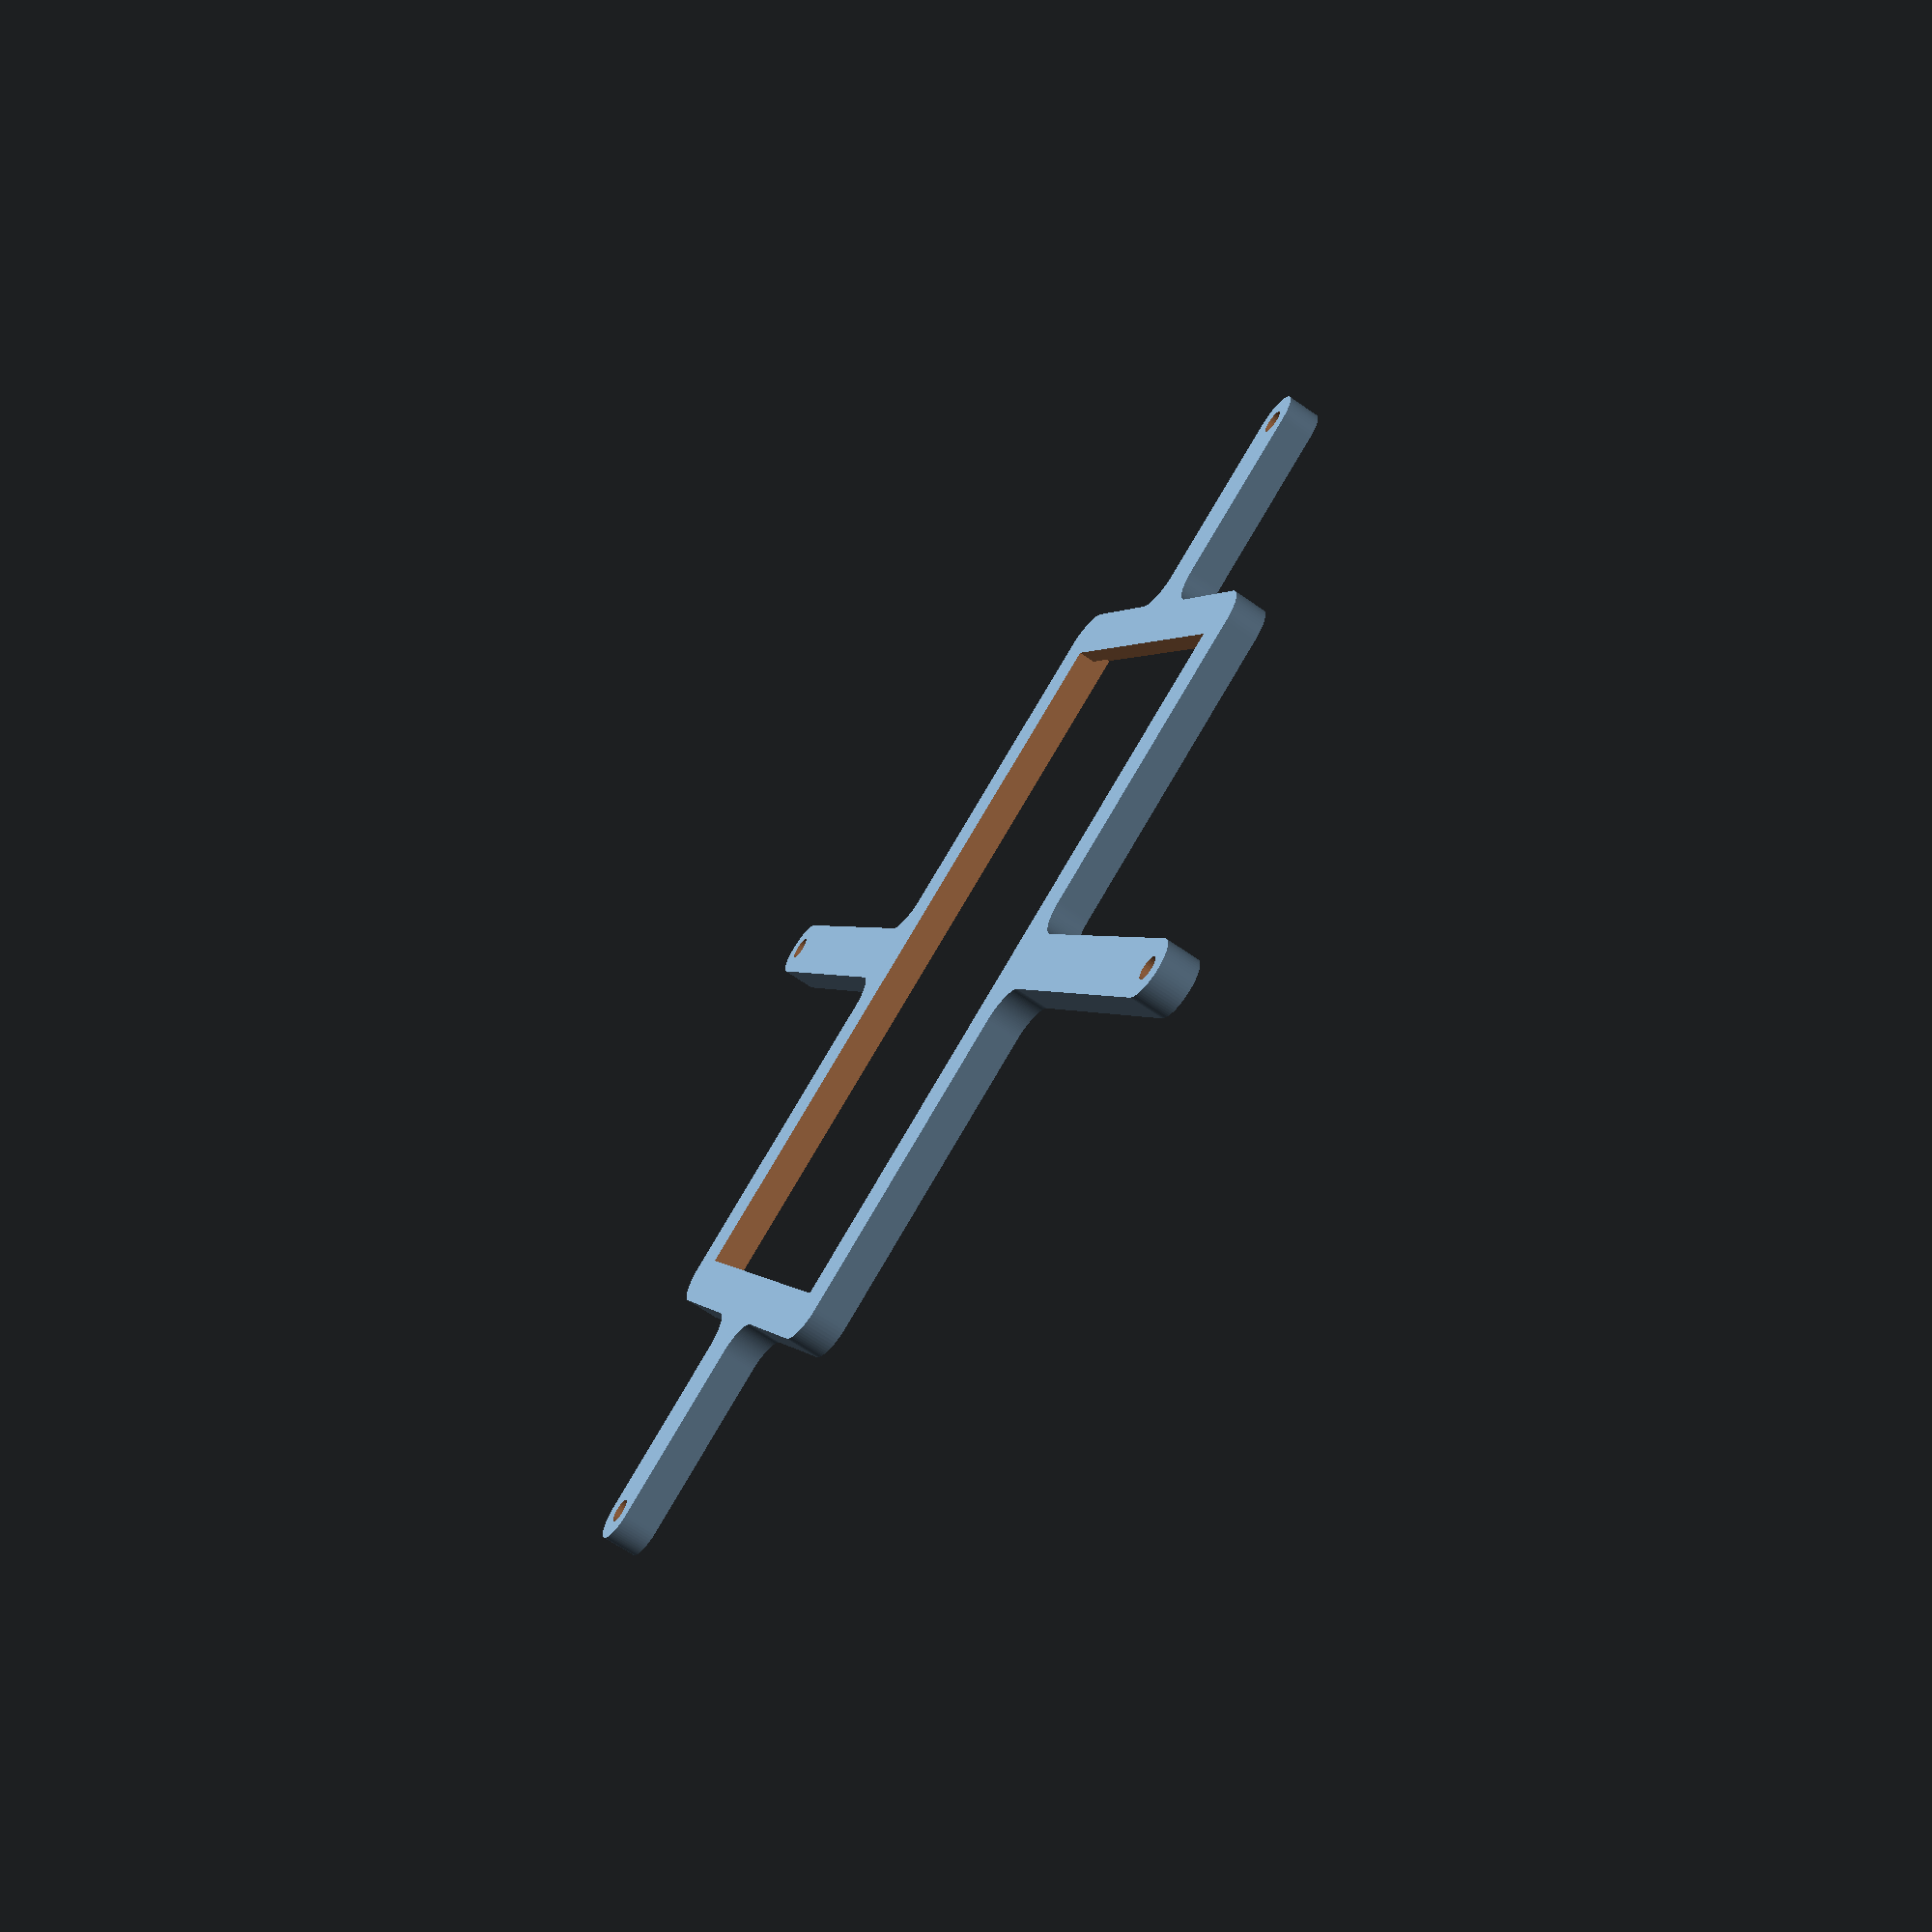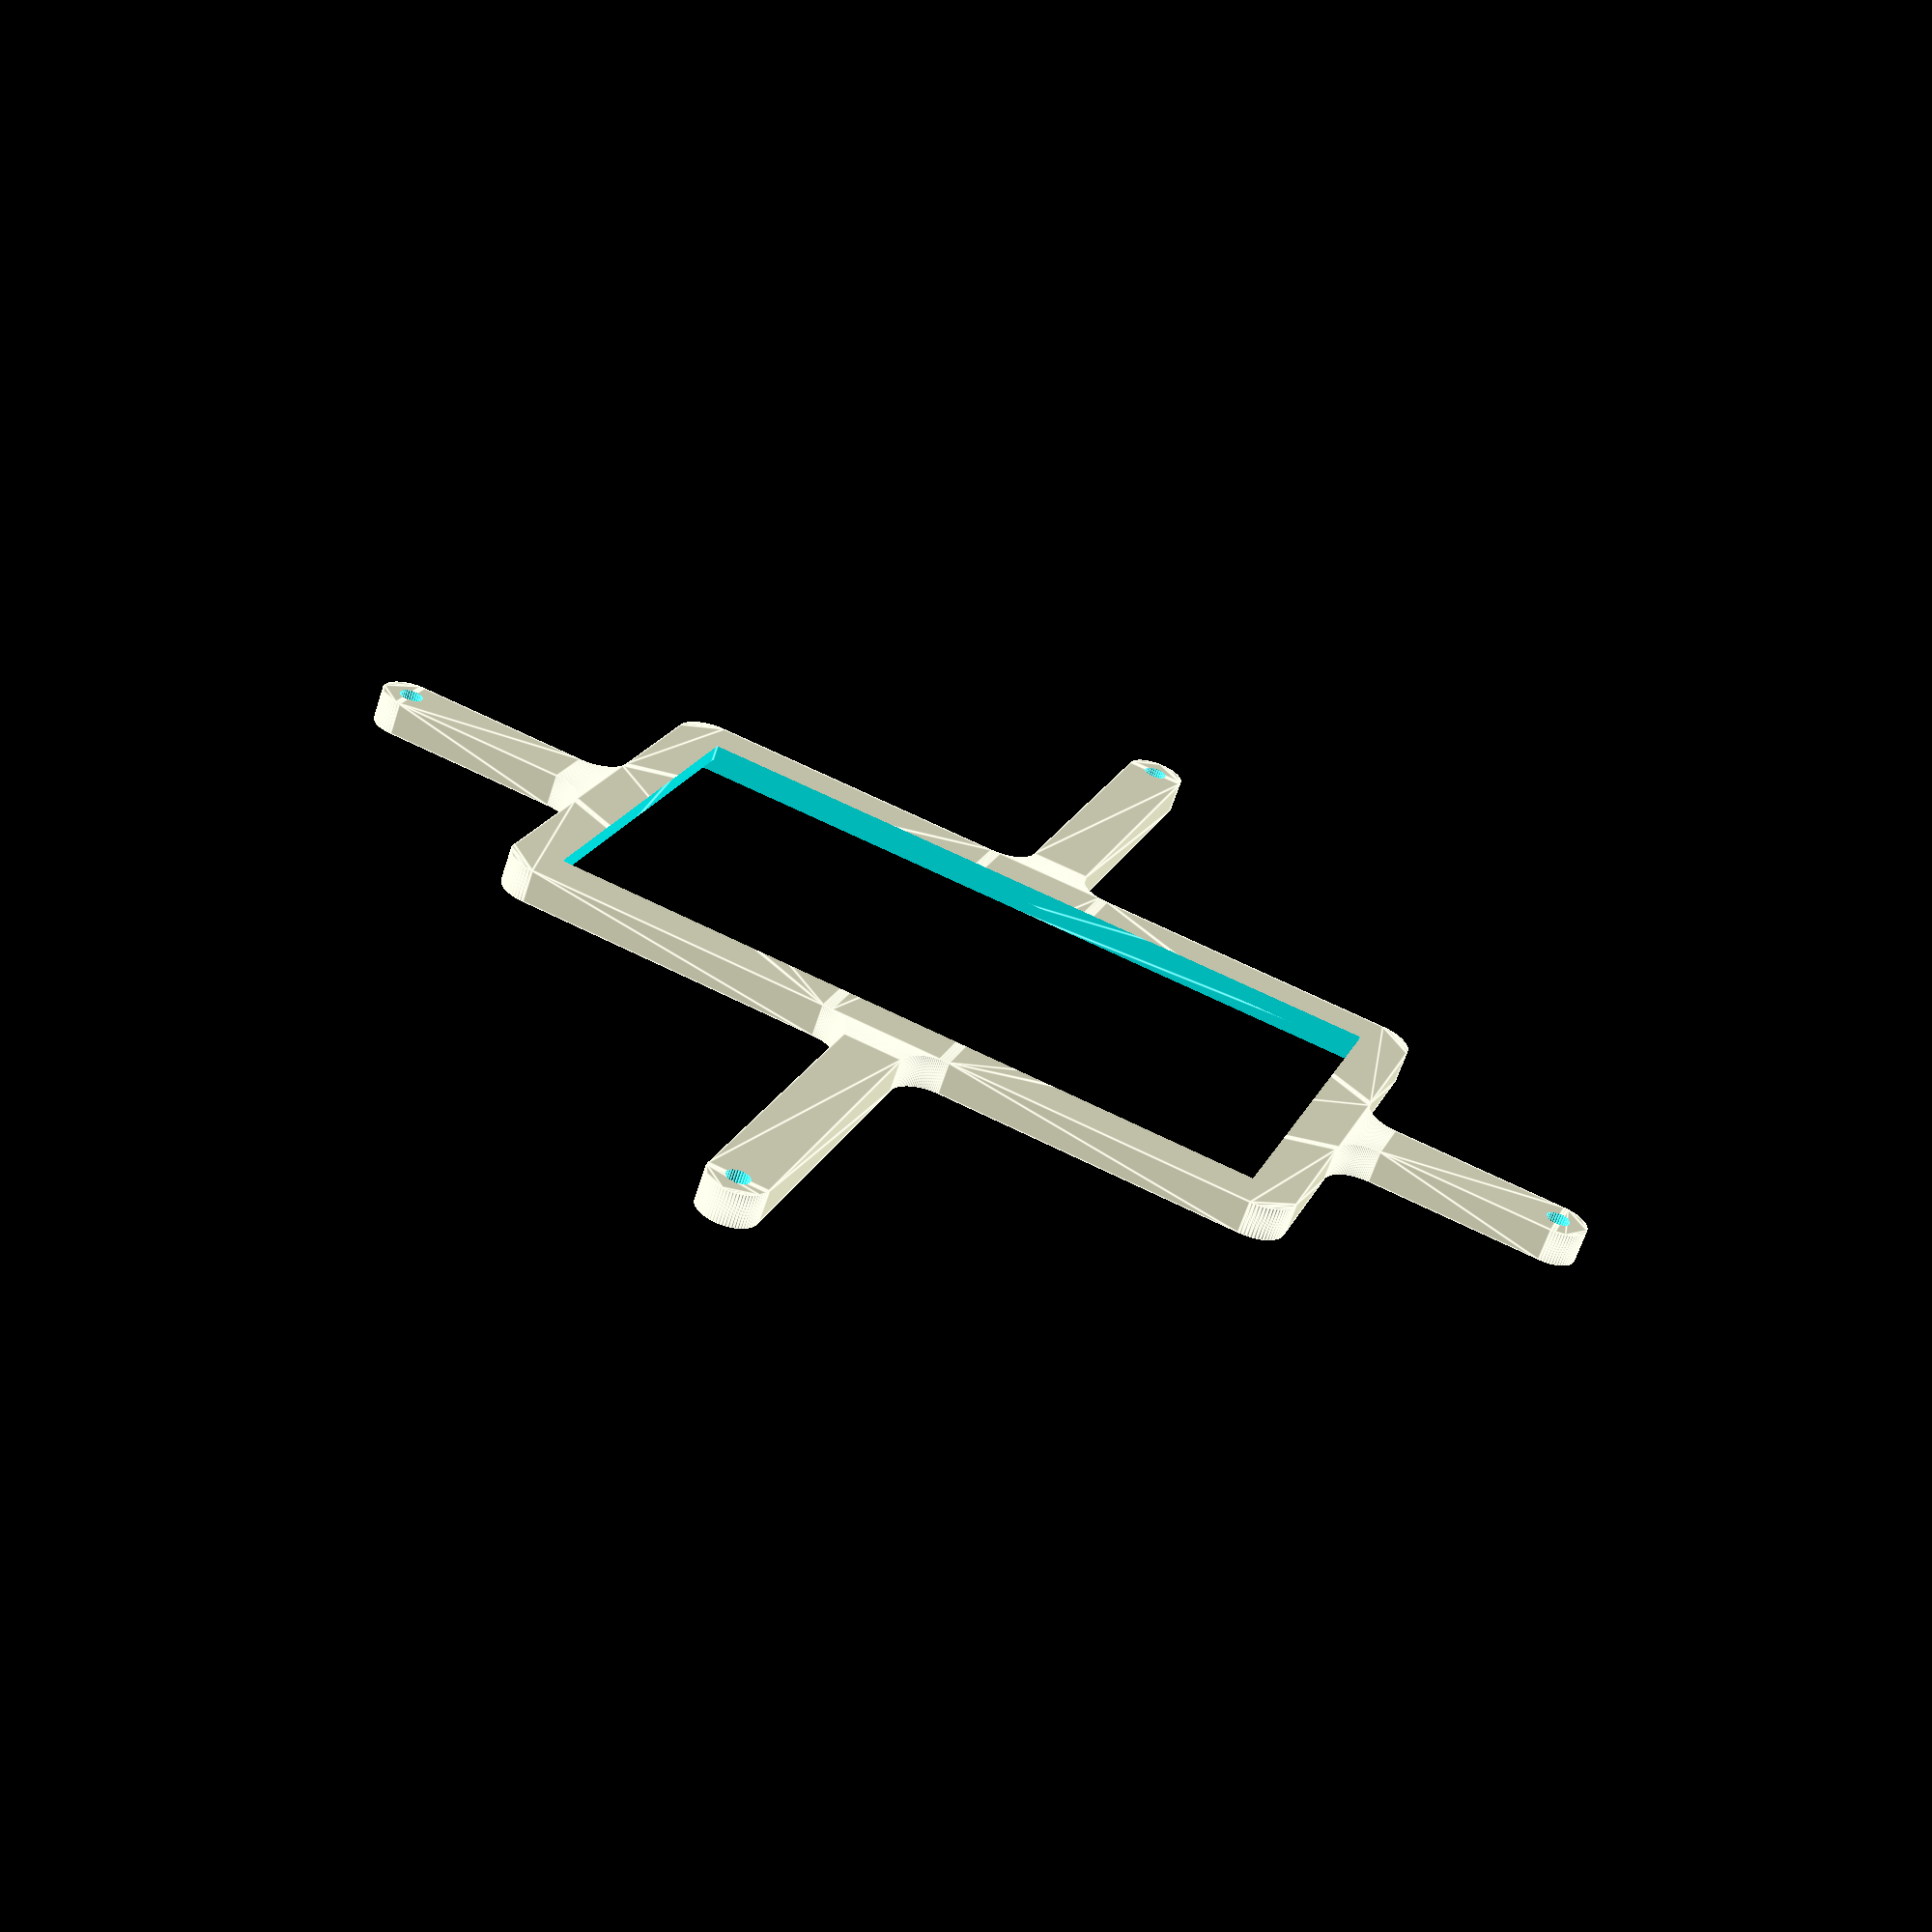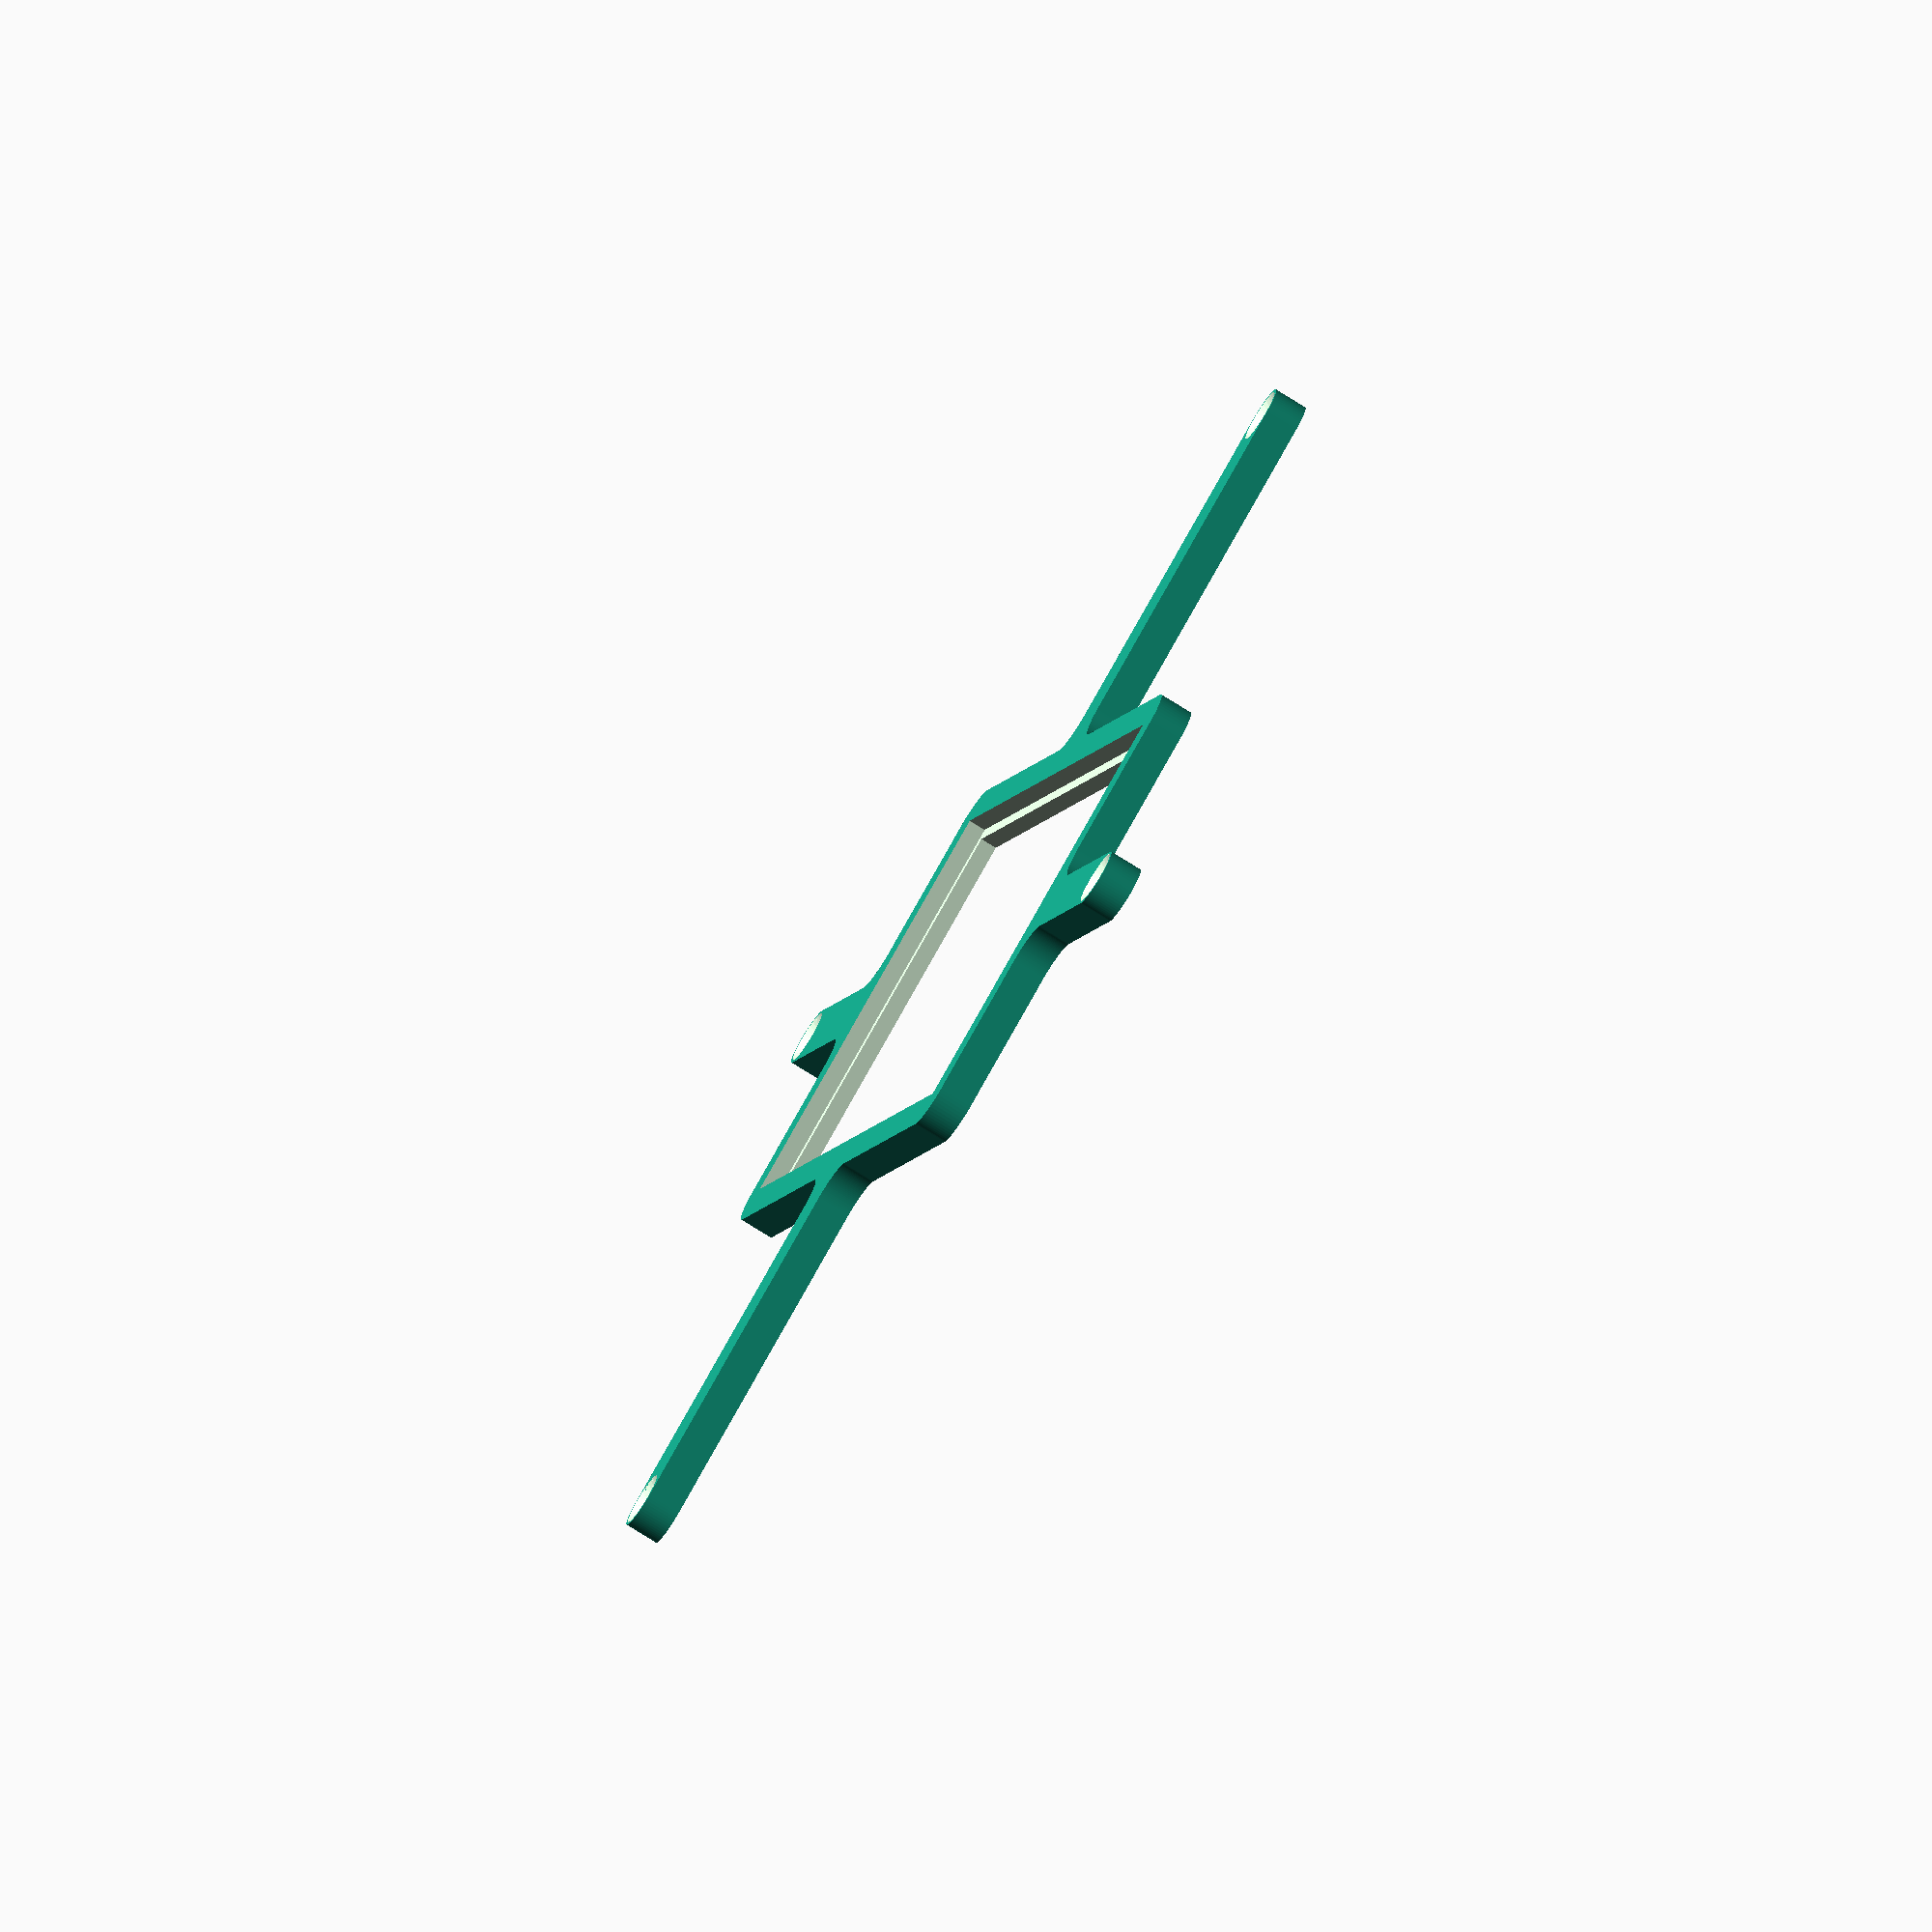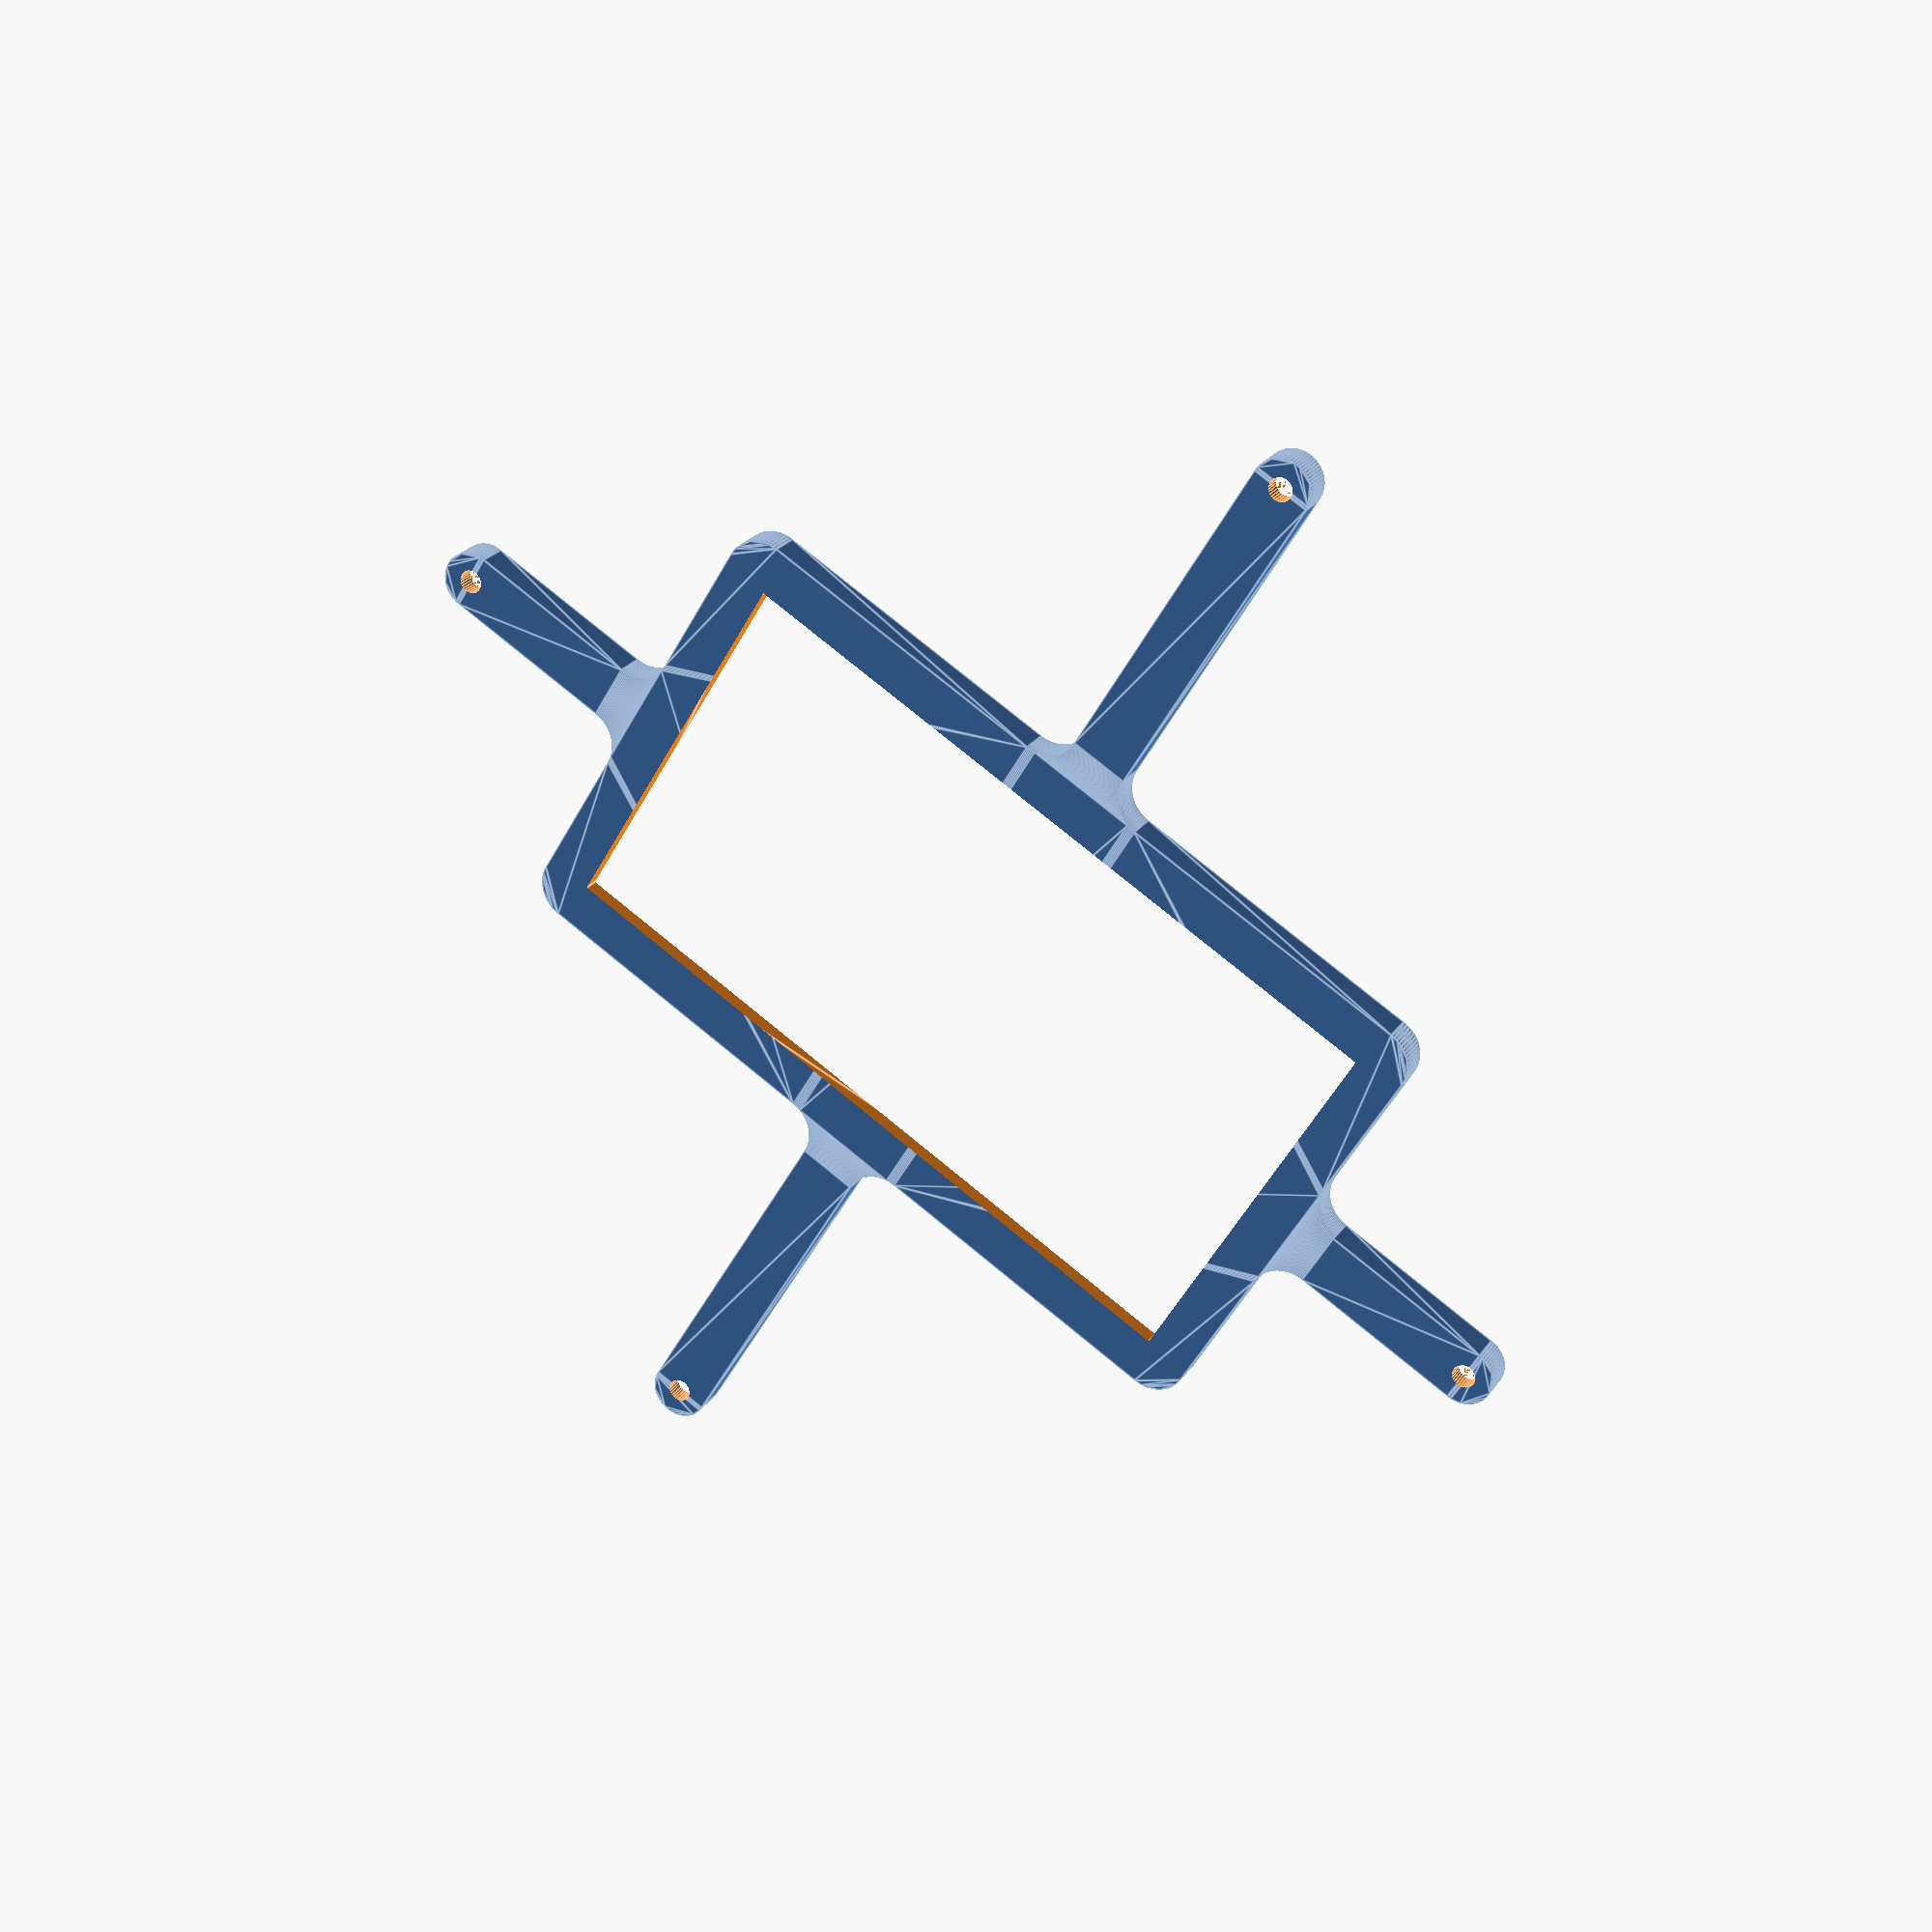
<openscad>
// Generated by SolidPython <Unknown> on 2024-02-06 10:21:24


scale(v = 0.0000010000) {
	translate(v = [-150500000, -83500000, 0]) {
		difference() {
			linear_extrude(convexity = 10, height = 2850000) {
				polygon(points = [[148056925.9855740368, 30476798.9681716077], [148056982.6943424642, 30476560.1787741482], [148098703.2653189898, 30310002.3230491206], [148098765.8171929717, 30309764.9972734004], [148108445.7014738619, 30274786.3900335133], [148108588.1803258955, 30274316.7002042718], [148119972.7236707807, 30239855.1956379302], [148120052.5648248792, 30239623.1145080030], [148177897.7645665705, 30077956.6114426889], [148177983.2772300541, 30077726.5596112609], [148191045.0532764196, 30043865.1785025150], [148191232.8837077320, 30043411.7157278173], [148205940.4254938662, 30010232.0331075266], [148206042.6301196814, 30010008.8953132704], [148279455.3777313232, 29854790.6817089021], [148279563.0276505947, 29854570.1193466559], [148295880.9034195840, 29822152.0679778494], [148296112.2765204608, 29821719.1993521042], [148314001.1750797927, 29790140.8771607764], [148314124.7588908672, 29789928.8316411376], [148402398.0494818687, 29642653.7437449023], [148402526.7999293804, 29642444.7949879691], [148421943.6253562272, 29611782.2769169956], [148422216.3128772080, 29611374.1712016799], [148443114.2883384228, 29581701.3259428814], [148443258.0611551106, 29581502.4148121402], [148545541.7746811807, 29443588.7922304347], [148545690.3857197464, 29443393.4693695530], [148568019.1661623716, 29414781.7814056762], [148568330.5419735610, 29414402.3688819408], [148592036.3354091048, 29386920.7662763260], [148592198.9126206338, 29386736.9051573984], [148707508.0010061562, 29259512.9314671457], [148707675.0414301753, 29259333.1155682430], [148732700.7385263443, 29233047.8039080985], [148733047.8039084971, 29232700.7385259569], [148759333.1155675948, 29207675.0414307937], [148759512.9314664900, 29207508.0010067560], [148886736.9051576853, 29092198.9126203693], [148886920.7662766278, 29092036.3354088552], [148914402.3688823283, 29068330.5419732630], [148914781.7814060450, 29068019.1661620662], [148943393.4693691730, 29045690.3857199922], [148943588.7922300696, 29045541.7746814489], [149081502.4148116410, 28943258.0611554757], [149081701.3259423673, 28943114.2883387655], [149111374.1712014675, 28922216.3128773533], [149111782.2769167721, 28921943.6253563724], [149142444.7949888110, 28902526.7999288291], [149142653.7437457740, 28902398.0494813211], [149289928.8316405118, 28814124.7588912398], [149290140.8771601319, 28814001.1750801578], [149321719.1993525326, 28796112.2765201889], [149322152.0679782927, 28795880.9034193195], [149354570.1193468869, 28779563.0276504569], [149354790.6817091107, 28779455.3777311780], [149510008.8953128159, 28706042.6301198527], [149510232.0331070721, 28705940.4254940525], [149543411.7157272696, 28691232.8837079443], [149543865.1785019636, 28691045.0532766320], [149577726.5596118569, 28677983.2772298083], [149577956.6114433110, 28677897.7645663247], [149739623.1145078540, 28620052.5648249313], [149739855.1956377625, 28619972.7236708328], [149774316.7002043128, 28608588.1803258918], [149774786.3900335729, 28608445.7014738657], [149809764.9972736835, 28598765.8171929196], [149810002.3230493963, 28598703.2653189301], [149976560.1787741184, 28556982.6943424679], [149976798.9681715667, 28556925.9855740257], [150012210.4115568697, 28548974.0800460987], [150012691.8050708473, 28548878.3249225952], [150048450.7753325105, 28542673.5549846180], [150048693.0894755721, 28542634.5663088597], [150218538.2546602488, 28517440.4160025753], [150218781.4526528120, 28517407.3857562356], [150254801.8032993674, 28512964.6992424652], [150255290.2644153535, 28512916.5900216661], [150291485.2192668319, 28510246.6897530630], [150291730.1881595552, 28510231.6397577971], [150463226.9610164464, 28501806.5435617082], [150463472.2254744768, 28501797.5099367984], [150499754.5877147615, 28500906.8279369436], [150500245.4122852385, 28500906.8279369436], [150536527.7745255232, 28501797.5099367984], [150536773.0389835536, 28501806.5435617082], [150708269.8118404448, 28510231.6397577971], [150708514.7807331681, 28510246.6897530630], [150744709.7355846465, 28512916.5900216661], [150745198.1967006326, 28512964.6992424652], [150781218.5473471880, 28517407.3857562356], [150781461.7453397512, 28517440.4160025753], [150951306.9105244279, 28542634.5663088597], [150951549.2246674895, 28542673.5549846180], [150987308.1949291527, 28548878.3249225952], [150987789.5884431303, 28548974.0800460987], [151023201.0318284333, 28556925.9855740257], [151023439.8212258816, 28556982.6943424679], [151189997.6769506037, 28598703.2653189301], [151190235.0027263165, 28598765.8171929196], [151225213.6099664271, 28608445.7014738657], [151225683.2997956872, 28608588.1803258918], [151260144.8043622375, 28619972.7236708328], [151260376.8854921460, 28620052.5648249313], [151422043.3885566890, 28677897.7645663247], [151422273.4403881431, 28677983.2772298083], [151456134.8214980364, 28691045.0532766320], [151456588.2842727304, 28691232.8837079443], [151489767.9668929279, 28705940.4254940525], [151489991.1046871841, 28706042.6301198527], [151645209.3182908893, 28779455.3777311780], [151645429.8806531131, 28779563.0276504569], [151677847.9320217073, 28795880.9034193195], [151678280.8006474674, 28796112.2765201889], [151709859.1228398681, 28814001.1750801578], [151710071.1683594882, 28814124.7588912398], [151857346.2562542260, 28902398.0494813211], [151857555.2050111890, 28902526.7999288291], [151888217.7230832279, 28921943.6253563724], [151888625.8287985325, 28922216.3128773533], [151918298.6740576327, 28943114.2883387655], [151918497.5851883590, 28943258.0611554757], [152056411.2077699304, 29045541.7746814489], [152056606.5306308270, 29045690.3857199922], [152085218.2185939550, 29068019.1661620662], [152085597.6311176717, 29068330.5419732630], [152113079.2337233722, 29092036.3354088552], [152113263.0948423147, 29092198.9126203693], [152240487.0685335100, 29207508.0010067560], [152240666.8844324052, 29207675.0414307937], [152266952.1960915029, 29232700.7385259569], [152267299.2614736557, 29233047.8039080985], [152292324.9585698247, 29259333.1155682430], [152292491.9989938438, 29259512.9314671457], [152407801.0873793662, 29386736.9051573984], [152407963.6645908952, 29386920.7662763260], [152431669.4580264390, 29414402.3688819408], [152431980.8338376284, 29414781.7814056762], [152454309.6142802536, 29443393.4693695530], [152454458.2253188193, 29443588.7922304347], [152556741.9388448894, 29581502.4148121402], [152556885.7116615772, 29581701.3259428814], [152577783.6871227920, 29611374.1712016799], [152578056.3746437728, 29611782.2769169956], [152597473.2000706196, 29642444.7949879691], [152597601.9505181313, 29642653.7437449023], [152685875.2411091328, 29789928.8316411376], [152685998.8249202073, 29790140.8771607764], [152703887.7234795392, 29821719.1993521042], [152704119.0965804160, 29822152.0679778494], [152720436.9723494053, 29854570.1193466559], [152720544.6222686768, 29854790.6817089021], [152793957.3698803186, 30010008.8953132704], [152794059.5745061338, 30010232.0331075266], [152808767.1162922680, 30043411.7157278173], [152808954.9467235804, 30043865.1785025150], [152822016.7227699459, 30077726.5596112609], [152822102.2354334295, 30077956.6114426889], [152879947.4351751208, 30239623.1145080030], [152880027.2763292193, 30239855.1956379302], [152891411.8196741045, 30274316.7002042718], [152891554.2985261381, 30274786.3900335133], [152901234.1828070283, 30309764.9972734004], [152901296.7346810102, 30310002.3230491206], [152943017.3056575358, 30476560.1787741482], [152943074.0144259632, 30476798.9681716077], [152951025.9199539125, 30512210.4115569256], [152951121.6750774384, 30512691.8050709032], [152957326.4450154305, 30548450.7753327601], [152957365.4336911738, 30548693.0894758031], [152982559.5839974582, 30718538.2546604946], [152982592.6142438054, 30718781.4526530541], [152987035.3007575274, 30754801.8032991178], [152987083.4099783301, 30755290.2644151151], [152989753.3102469742, 30791485.2192672044], [152989768.3602422178, 30791730.1881599277], [152998193.4564383030, 30963226.9610166401], [152998202.4900632203, 30963472.2254746854], [152999996.9881869555, 31036571.9748529121], [153000000.0000000000, 31036817.3871381395], [153000000.0000000000, 59709877.2753764689], [153003604.5950379968, 59856712.1984115019], [153014400.6654635072, 60003070.9542872086], [153032365.2153175473, 60148723.6765634939], [153057454.9664262831, 60293319.4750760645], [153089609.4753811657, 60436510.0058789849], [153128751.2791544497, 60577950.3104444668], [153174786.0817117691, 60717299.6466877759], [153227602.9811819792, 60854222.3098534197], [153287074.7370279431, 60988388.4412527084], [153353058.0765806735, 61119474.8229232952], [153425394.0401956141, 61247165.6562898159], [153503908.3642008901, 61371153.3229508474], [153588411.9007126093, 61491139.1257569417], [153678701.0733096898, 61606834.0083995610], [153774558.3674672544, 61717959.2517732158], [153875752.8545673192, 61824247.1454328224], [153982040.7482268512, 61925441.6325328052], [154093165.9916001260, 62021298.9266900644], [154208860.8742430806, 62111588.0992874056], [154328846.6770491600, 62196091.6357991174], [154452834.3437101245, 62274605.9598043412], [154580525.1770768762, 62346941.9234194085], [154711611.5587473214, 62412925.2629720420], [154845777.6901465356, 62472397.0188179985], [154982700.3533122241, 62525213.9182882160], [155122049.6895559728, 62571248.7208456844], [155263489.9941204786, 62610390.5246187001], [155406680.5249244273, 62642545.0335738435], [155551276.3234363794, 62667634.7846824378], [155696929.0457127690, 62685599.3345365226], [155843287.8015882075, 62696395.4049620032], [155990122.7246238291, 62700000.0000000000], [181963182.6128612459, 62700000.0000000000], [181963428.0251464844, 62700003.0118130371], [182036527.7745256722, 62701797.5099368021], [182036773.0389837027, 62701806.5435617119], [182257278.3820052147, 62712639.2764216959], [182257523.3508979380, 62712654.3264169618], [182293718.3057494760, 62715324.2266855687], [182294206.7668654919, 62715372.3359063715], [182330227.1175119281, 62719815.0224201232], [182330470.3155044913, 62719848.0526664630], [182548852.0715323389, 62752241.9261072129], [182549094.3856753707, 62752280.9147829711], [182584853.3559372425, 62758485.6847209856], [182585334.7494512200, 62758581.4398444891], [182620746.1928365231, 62766533.3453724161], [182620984.9822340012, 62766590.0541408509], [182835140.0155777931, 62820233.0974528119], [182835377.3413534760, 62820295.6493268088], [182870355.9485937655, 62829975.5336077958], [182870825.6384230256, 62830118.0124598145], [182905287.1429892182, 62841502.5558046252], [182905519.2241191268, 62841582.3969587311], [183113385.1047393084, 62915957.9983107075], [183113615.1565707326, 62916043.5109741837], [183147476.5376805365, 62929105.2870209739], [183147930.0004552603, 62929293.1174522862], [183181109.6830750704, 62944000.6592382416], [183181332.8208693266, 62944102.8638640419], [183380907.6867037416, 63038494.7455569431], [183381128.2490659952, 63038602.3954762295], [183413546.3004347682, 63054920.2712451890], [183413979.1690604985, 63055151.6443460509], [183445557.4912527204, 63073040.5429059118], [183445769.5367723703, 63073164.1267170012], [183635131.3727645278, 63186663.2433303744], [183635340.3215214610, 63186791.9937778786], [183666002.8395929337, 63206208.8192050532], [183666410.9453082681, 63206481.5067260340], [183696083.7905672491, 63227379.4821873680], [183696282.7016980052, 63227523.2550040781], [183873607.8498516977, 63359036.5480000451], [183873803.1727125645, 63359185.1590385810], [183902414.8606759310, 63381513.9394808188], [183902794.2731996775, 63381825.3152920231], [183930275.8758051395, 63405531.1087274253], [183930459.7369240820, 63405693.6859389395], [184094040.4591265321, 63553954.6104132533], [184094220.2750254273, 63554121.6508372873], [184120505.5866850317, 63579147.3479329199], [184120852.6520671844, 63579494.4133150652], [184145878.3491624594, 63605779.7249742597], [184146045.3895864785, 63605959.5408731624], [184294306.3140613437, 63769540.2630762234], [184294468.8912728429, 63769724.1241951585], [184318174.6847079396, 63797205.7268002629], [184318486.0605191588, 63797585.1393239871], [184340814.8409613967, 63826196.8272873685], [184340963.4519999325, 63826392.1501482502], [184472476.7449958920, 64003717.2983019352], [184472620.5178126097, 64003916.2094326839], [184493518.4932740331, 64033589.0546917990], [184493791.1807950139, 64033997.1604071110], [184513208.0062223077, 64064659.6784787700], [184513336.7566697896, 64064868.6272357032], [184626835.8732830286, 64254230.4632276967], [184626959.4570941329, 64254442.5087473318], [184644848.3556539416, 64286020.8309394419], [184645079.7287547886, 64286453.6995651945], [184661397.6045235395, 64318871.7509335503], [184661505.2544428110, 64319092.3132957965], [184755897.1361361146, 64518667.1791310161], [184755999.3407619298, 64518890.3169252649], [184770706.8825476766, 64552069.9995446727], [184770894.7129790187, 64552523.4623193741], [184783956.4890258312, 64586384.8434293568], [184784042.0016893148, 64586614.8952607810], [184858417.6030411720, 64794480.7758805305], [184858497.4441952705, 64794712.8570104688], [184869881.9875401855, 64829174.3615770265], [184870024.4663922191, 64829644.0514062643], [184879704.3506731689, 64864622.6586464643], [184879766.9025471807, 64864859.9844221771], [184933409.9458591342, 65079015.0177660659], [184933466.6546275914, 65079253.8071635365], [184941418.5601555109, 65114665.2505487353], [184941514.3152790070, 65115146.6440626979], [184947719.0852169991, 65150905.6143243909], [184947758.0738927424, 65151147.9284674376], [184980151.9473335743, 65369529.6844958365], [184980184.9775799215, 65369772.8824883997], [184984627.6640936732, 65405793.2331346273], [184984675.7733144462, 65406281.6942506284], [184987345.6735830009, 65442476.6491016671], [184987360.7235782743, 65442721.6179943830], [184998193.4564383030, 65663226.9610165805], [184998202.4900631905, 65663472.2254746258], [184999996.9881869555, 65736571.9748535380], [185000000.0000000000, 65736817.3871387690], [185000000.0000000000, 78009877.2753764838], [185003604.5950379968, 78156712.1984118074], [185014400.6654634476, 78303070.9542868882], [185032365.2153176069, 78448723.6765637845], [185057454.9664261341, 78593319.4750754833], [185089609.4753813148, 78736510.0058795214], [185128751.2791543603, 78877950.3104442209], [185174786.0817117989, 79017299.6466877759], [185227602.9811819792, 79154222.3098534793], [185287074.7370278835, 79288388.4412525743], [185353058.0765805840, 79419474.8229231089], [185425394.0401956737, 79547165.6562898904], [185503908.3642008901, 79671153.3229508549], [185588411.9007125497, 79791139.1257568747], [185678701.0733098388, 79906834.0083997250], [185774558.3674673140, 80017959.2517732978], [185875752.8545672596, 80124247.1454327404], [185982040.7482267022, 80225441.6325326860], [186093165.9916002750, 80321298.9266901761], [186208860.8742431402, 80411588.0992874354], [186328846.6770491600, 80496091.6357991248], [186452834.3437101245, 80574605.9598043263], [186580525.1770768762, 80646941.9234194010], [186711611.5587474108, 80712925.2629721016], [186845777.6901465058, 80772397.0188180059], [186982700.3533122241, 80825213.9182882011], [187122049.6895557642, 80871248.7208456248], [187263489.9941204786, 80910390.5246187001], [187406680.5249245167, 80942545.0335738510], [187551276.3234362006, 80967634.7846824080], [187696929.0457131267, 80985599.3345365524], [187843287.8015881777, 80996395.4049620181], [187990122.7246235013, 81000000.0000000000], [202963182.6128612459, 81000000.0000000000], [202963428.0251464844, 81000003.0118130445], [203036527.7745253146, 81001797.5099367946], [203036773.0389833450, 81001806.5435616970], [203208269.8118407726, 81010231.6397578120], [203208514.7807334661, 81010246.6897530854], [203244709.7355847359, 81012916.5900216699], [203245198.1967007518, 81012964.6992424577], [203281218.5473471880, 81017407.3857562244], [203281461.7453397512, 81017440.4160025716], [203451306.9105244875, 81042634.5663088560], [203451549.2246675193, 81042673.5549846143], [203487308.1949288845, 81048878.3249225318], [203487789.5884428322, 81048974.0800460279], [203523201.0318286419, 81056925.9855740815], [203523439.8212261200, 81056982.6943425238], [203689997.6769503355, 81098703.2653188705], [203690235.0027260482, 81098765.8171928674], [203725213.6099665761, 81108445.7014739215], [203725683.2997958362, 81108588.1803259403], [203760144.8043621778, 81119972.7236708105], [203760376.8854921460, 81120052.5648249090], [203922043.3885570765, 81177897.7645664662], [203922273.4403885007, 81177983.2772299498], [203956134.8214978576, 81191045.0532765538], [203956588.2842725515, 81191232.8837078661], [203989767.9668925107, 81205940.4254938662], [203989991.1046867669, 81206042.6301196665], [204145209.3182909787, 81279455.3777312338], [204145429.8806532323, 81279563.0276505202], [204177847.9320216775, 81295880.9034193307], [204178280.8006474376, 81296112.2765201926], [204209859.1228397787, 81314001.1750801057], [204210071.1683593988, 81314124.7588911951], [204357346.2562548220, 81402398.0494816750], [204357555.2050117552, 81402526.7999291867], [204388217.7230829597, 81421943.6253562123], [204388625.8287982643, 81422216.3128771782], [204418298.6740576625, 81443114.2883387804], [204418497.5851883888, 81443258.0611554980], [204556411.2077698112, 81545541.7746813446], [204556606.5306307077, 81545690.3857198805], [204585218.2185941339, 81568019.1661621928], [204585597.6311178803, 81568330.5419733971], [204613079.2337231040, 81592036.3354085833], [204613263.0948420167, 81592198.9126200974], [204740487.0685335398, 81707508.0010067970], [204740666.8844324648, 81707675.0414308310], [204766952.1960917115, 81732700.7385261506], [204767299.2614738345, 81733047.8039082885], [204792324.9585691690, 81759333.1155675352], [204792491.9989932179, 81759512.9314664453], [204907801.0873799026, 81886736.9051579833], [204907963.6645914316, 81886920.7662769109], [204931669.4580265880, 81914402.3688821197], [204931980.8338378072, 81914781.7814058512], [204954309.6142801046, 81943393.4693693072], [204954458.2253186703, 81943588.7922301888], [205056741.9388444424, 82081502.4148115218], [205056885.7116611600, 82081701.3259422630], [205077783.6871228218, 82111374.1712017059], [205078056.3746438026, 82111782.2769170254], [205097473.2000706792, 82142444.7949880213], [205097601.9505181909, 82142653.7437449545], [205185875.2411087155, 82289928.8316404969], [205185998.8249198198, 82290140.8771601319], [205203887.7234797478, 82321719.1993524879], [205204119.0965806246, 82322152.0679782331], [205220436.9723496139, 82354570.1193470657], [205220544.6222689152, 82354790.6817093194], [205293957.3698800802, 82510008.8953127414], [205294059.5745058954, 82510232.0331069976], [205308767.1162921786, 82543411.7157275826], [205308954.9467234910, 82543865.1785022765], [205322016.7227701247, 82577726.5596116930], [205322102.2354336083, 82577956.6114431173], [205379947.4351750910, 82739623.1145078689], [205380027.2763291895, 82739855.1956378073], [205391411.8196740746, 82774316.7002041638], [205391554.2985260785, 82774786.3900334090], [205401234.1828071475, 82809764.9972739518], [205401296.7346811295, 82810002.3230496645], [205443017.3056574762, 82976560.1787738949], [205443074.0144259334, 82976798.9681713581], [205451025.9199539721, 83012210.4115571678], [205451121.6750774682, 83012691.8050711304], [205457326.4450153708, 83048450.7753324807], [205457365.4336911440, 83048693.0894755274], [205482559.5839974284, 83218538.2546602637], [205482592.6142437756, 83218781.4526528269], [205487035.3007575274, 83254801.8032992482], [205487083.4099783301, 83255290.2644152492], [205489753.3102469146, 83291485.2192665190], [205489768.3602421880, 83291730.1881592423], [205498193.4564383030, 83463226.9610166550], [205498202.4900631905, 83463472.2254747003], [205499093.1720630527, 83499754.5877147764], [205499093.1720630527, 83500245.4122852236], [205498202.4900631905, 83536527.7745253295], [205498193.4564383030, 83536773.0389833748], [205489768.3602421880, 83708269.8118406534], [205489753.3102469146, 83708514.7807333767], [205487083.4099783301, 83744709.7355845422], [205487035.3007575274, 83745198.1967005432], [205482592.6142437160, 83781218.5473475605], [205482559.5839973688, 83781461.7453401238], [205457365.4336912036, 83951306.9105241001], [205457326.4450154305, 83951549.2246671468], [205451121.6750774384, 83987308.1949290484], [205451025.9199539423, 83987789.5884430110], [205443074.0144259036, 84023201.0318287015], [205443017.3056574464, 84023439.8212261647], [205401296.7346811295, 84189997.6769503355], [205401234.1828071475, 84190235.0027260482], [205391554.2985260785, 84225213.6099665910], [205391411.8196740746, 84225683.2997958362], [205380027.2763291895, 84260144.8043621927], [205379947.4351750910, 84260376.8854921311], [205322102.2354335189, 84422043.3885570914], [205322016.7227700353, 84422273.4403885156], [205308954.9467234612, 84456134.8214978576], [205308767.1162921190, 84456588.2842725515], [205294059.5745061338, 84489767.9668925107], [205293957.3698803186, 84489991.1046867669], [205220544.6222687662, 84645209.3182909787], [205220436.9723494649, 84645429.8806532323], [205204119.0965806842, 84677847.9320216924], [205203887.7234798074, 84678280.8006474376], [205185998.8249198794, 84709859.1228397787], [205185875.2411088049, 84710071.1683594137], [205097601.9505183101, 84857346.2562548220], [205097473.2000707984, 84857555.2050117552], [205078056.3746438026, 84888217.7230829597], [205077783.6871228218, 84888625.8287982643], [205056885.7116612196, 84918298.6740576476], [205056741.9388445020, 84918497.5851884037], [204954458.2253186703, 85056411.2077698112], [204954309.6142801046, 85056606.5306306928], [204931980.8338378072, 85085218.2185941488], [204931669.4580265880, 85085597.6311178803], [204907963.6645914316, 85113079.2337230891], [204907801.0873799026, 85113263.0948420167], [204792491.9989932179, 85240487.0685335547], [204792324.9585691690, 85240666.8844324648], [204767299.2614738345, 85266952.1960917115], [204766952.1960917115, 85267299.2614738494], [204740666.8844324648, 85292324.9585691690], [204740487.0685335398, 85292491.9989932030], [204613263.0948420167, 85407801.0873799026], [204613079.2337231040, 85407963.6645914167], [204585597.6311178803, 85431669.4580266029], [204585218.2185941339, 85431980.8338378072], [204556606.5306307077, 85454309.6142801195], [204556411.2077698112, 85454458.2253186554], [204418497.5851884782, 85556741.9388444424], [204418298.6740577221, 85556885.7116611451], [204388625.8287982941, 85577783.6871228069], [204388217.7230829597, 85578056.3746438026], [204357555.2050119638, 85597473.2000706792], [204357346.2562550306, 85597601.9505181760], [204210071.1683595181, 85685875.2411087304], [204209859.1228398681, 85685998.8249198198], [204178280.8006474972, 85703887.7234797478], [204177847.9320217669, 85704119.0965806097], [204145429.8806529343, 85720436.9723496139], [204145209.3182906806, 85720544.6222689003], [203989991.1046872735, 85793957.3698800951], [203989767.9668930173, 85794059.5745058954], [203956588.2842724323, 85808767.1162921786], [203956134.8214977384, 85808954.9467234910], [203922273.4403883219, 85822016.7227701247], [203922043.3885568976, 85822102.2354336083], [203760376.8854921460, 85879947.4351750910], [203760144.8043621778, 85880027.2763291895], [203725683.2997958362, 85891411.8196740597], [203725213.6099665761, 85891554.2985260785], [203690235.0027260482, 85901234.1828071326], [203689997.6769503355, 85901296.7346811295], [203523439.8212261796, 85943017.3056574613], [203523201.0318287015, 85943074.0144259036], [203487789.5884430110, 85951025.9199539274], [203487308.1949290633, 85951121.6750774235], [203451549.2246671319, 85957326.4450154454], [203451306.9105241001, 85957365.4336912036], [203281461.7453401089, 85982559.5839973688], [203281218.5473475456, 85982592.6142437160], [203245198.1967005432, 85987035.3007575423], [203244709.7355845571, 85987083.4099783301], [203208514.7807333767, 85989753.3102469146], [203208269.8118406534, 85989768.3602421880], [203036773.0389833450, 85998193.4564383030], [203036527.7745253146, 85998202.4900632054], [202963428.0251464844, 85999996.9881869555], [202963182.6128612757, 86000000.0000000000], [187990122.7246235013, 86000000.0000000000], [187843287.8015881777, 86003604.5950379819], [187696929.0457131267, 86014400.6654634476], [187551276.3234362006, 86032365.2153175920], [187406680.5249245167, 86057454.9664261490], [187263489.9941204786, 86089609.4753812999], [187122049.6895557642, 86128751.2791543752], [186982700.3533122241, 86174786.0817117989], [186845777.6901465058, 86227602.9811819941], [186711611.5587474108, 86287074.7370278984], [186580525.1770768762, 86353058.0765805990], [186452834.3437101245, 86425394.0401956737], [186328846.6770491600, 86503908.3642008752], [186208860.8742431402, 86588411.9007125646], [186093165.9916002750, 86678701.0733098239], [185982040.7482267022, 86774558.3674673140], [185875752.8545672596, 86875752.8545672596], [185774558.3674673140, 86982040.7482267022], [185678701.0733098388, 87093165.9916002750], [185588411.9007125497, 87208860.8742431253], [185503908.3642008901, 87328846.6770491451], [185425394.0401956737, 87452834.3437101096], [185353058.0765805840, 87580525.1770768911], [185287074.7370278835, 87711611.5587474257], [185227602.9811819792, 87845777.6901465207], [185174786.0817117989, 87982700.3533122241], [185128751.2791543603, 88122049.6895557791], [185089609.4753813148, 88263489.9941204786], [185057454.9664261341, 88406680.5249245167], [185032365.2153176069, 88551276.3234362155], [185014400.6654634476, 88696929.0457131118], [185003604.5950379968, 88843287.8015881926], [185000000.0000000000, 88990122.7246235162], [185000000.0000000000, 101263182.6128612459], [184999996.9881869555, 101263428.0251464695], [184998202.4900631905, 101336527.7745253593], [184998193.4564383030, 101336773.0389834046], [184987360.7235782743, 101557278.3820055127], [184987345.6735830307, 101557523.3508982360], [184984675.7733144164, 101593718.3057493567], [184984627.6640936434, 101594206.7668653578], [184980184.9775798917, 101630227.1175117046], [184980151.9473335743, 101630470.3155042678], [184947758.0738927126, 101848852.0715327412], [184947719.0852169394, 101849094.3856757879], [184941514.3152790070, 101884853.3559373468], [184941418.5601555109, 101885334.7494513094], [184933466.6546276808, 101920746.1928360760], [184933409.9458592534, 101920984.9822335392], [184879766.9025471210, 102135140.0155780315], [184879704.3506731093, 102135377.3413537443], [184870024.4663922191, 102170355.9485936910], [184869881.9875401855, 102170825.6384229362], [184858497.4441952705, 102205287.1429894716], [184858417.6030411720, 102205519.2241194099], [184784042.0016893744, 102413385.1047390997], [184783956.4890258908, 102413615.1565705240], [184770894.7129789889, 102447476.5376806408], [184770706.8825476766, 102447930.0004553348], [184755999.3407618105, 102481109.6830749959], [184755897.1361359954, 102481332.8208692521], [184661505.2544428408, 102680907.6867041737], [184661397.6045235395, 102681128.2490664124], [184645079.7287547588, 102713546.3004348278], [184644848.3556539118, 102713979.1690605879], [184626959.4570941627, 102745557.4912526160], [184626835.8732830882, 102745769.5367722511], [184513336.7566697598, 102935131.3727643490], [184513208.0062222481, 102935340.3215212822], [184493791.1807951033, 102966002.8395926803], [184493518.4932741523, 102966410.9453079849], [184472620.5178124309, 102996083.7905675471], [184472476.7449957132, 102996282.7016983032], [184340963.4519999325, 103173607.8498517424], [184340814.8409613967, 103173803.1727126241], [184318486.0605190992, 103202414.8606760353], [184318174.6847079098, 103202794.2731997669], [184294468.8912727833, 103230275.8758049160], [184294306.3140612841, 103230459.7369238436], [184146045.3895868659, 103394040.4591263980], [184145878.3491628170, 103394220.2750252932], [184120852.6520671248, 103420505.5866849720], [184120505.5866849720, 103420852.6520671248], [184094220.2750253081, 103445878.3491628319], [184094040.4591264129, 103446045.3895868659], [183930459.7369238436, 103594306.3140612692], [183930275.8758049011, 103594468.8912727833], [183902794.2731997669, 103618174.6847079098], [183902414.8606760502, 103618486.0605191141], [183873803.1727126241, 103640814.8409613967], [183873607.8498517275, 103640963.4519999325], [183696282.7016983032, 103772476.7449956983], [183696083.7905675471, 103772620.5178124160], [183666410.9453079700, 103793518.4932741374], [183666002.8395926952, 103793791.1807951033], [183635340.3215212822, 103813208.0062222481], [183635131.3727643490, 103813336.7566697598], [183445769.5367722511, 103926835.8732830733], [183445557.4912526011, 103926959.4570941627], [183413979.1690605879, 103944848.3556539118], [183413546.3004348278, 103945079.7287547737], [183381128.2490664124, 103961397.6045235544], [183380907.6867041588, 103961505.2544428408], [183181332.8208694458, 104055897.1361359060], [183181109.6830751896, 104055999.3407617062], [183147930.0004550219, 104070706.8825478107], [183147476.5376803279, 104070894.7129791230], [183113615.1565709710, 104083956.4890257269], [183113385.1047395468, 104084042.0016892105], [182905519.2241194248, 104158417.6030411720], [182905287.1429894567, 104158497.4441952705], [182870825.6384229362, 104169881.9875402004], [182870355.9485936761, 104170024.4663922191], [182835377.3413537443, 104179704.3506731093], [182835140.0155780315, 104179766.9025471061], [182620984.9822335243, 104233409.9458592534], [182620746.1928360760, 104233466.6546276957], [182585334.7494513094, 104241418.5601554960], [182584853.3559373617, 104241514.3152789921], [182549094.3856757879, 104247719.0852169544], [182548852.0715327263, 104247758.0738927126], [182330470.3155042529, 104280151.9473335594], [182330227.1175116897, 104280184.9775799066], [182294206.7668653727, 104284627.6640936434], [182293718.3057493567, 104284675.7733144313], [182257523.3508982360, 104287345.6735830158], [182257278.3820055127, 104287360.7235782892], [182036773.0389834046, 104298193.4564382881], [182036527.7745253444, 104298202.4900631905], [181963428.0251464844, 104299996.9881869555], [181963182.6128612459, 104300000.0000000000], [155990122.7246235311, 104300000.0000000000], [155843287.8015882075, 104303604.5950379819], [155696929.0457130671, 104314400.6654634476], [155551276.3234362304, 104332365.2153175920], [155406680.5249245763, 104357454.9664261341], [155263489.9941203296, 104389609.4753813297], [155122049.6895559728, 104428751.2791543156], [154982700.3533120155, 104474786.0817118585], [154845777.6901467443, 104527602.9811819047], [154711611.5587471724, 104587074.7370280027], [154580525.1770769954, 104653058.0765805244], [154452834.3437102437, 104725394.0401955992], [154328846.6770491600, 104803908.3642008752], [154208860.8742429912, 104888411.9007126689], [154093165.9916001260, 104978701.0733099431], [153982040.7482268512, 105074558.3674671799], [153875752.8545672596, 105175752.8545672596], [153774558.3674673438, 105282040.7482267022], [153678701.0733096898, 105393165.9916004539], [153588411.9007125795, 105508860.8742431253], [153503908.3642008901, 105628846.6770491451], [153425394.0401956439, 105752834.3437101096], [153353058.0765806437, 105880525.1770767719], [153287074.7370279431, 106011611.5587472916], [153227602.9811820090, 106145777.6901465207], [153174786.0817117691, 106282700.3533122241], [153128751.2791544199, 106422049.6895555705], [153089609.4753811955, 106563489.9941209704], [153057454.9664262831, 106706680.5249239355], [153032365.2153175473, 106851276.3234364986], [153014400.6654635072, 106996929.0457127988], [153003604.5950379968, 107143287.8015884906], [153000000.0000000000, 107290122.7246235162], [153000000.0000000000, 135963182.6128618717], [152999996.9881869555, 135963428.0251471102], [152998202.4900632203, 136036527.7745253444], [152998193.4564383030, 136036773.0389833748], [152989768.3602422178, 136208269.8118401170], [152989753.3102469742, 136208514.7807328403], [152987083.4099783301, 136244709.7355847359], [152987035.3007575274, 136245198.1967007518], [152982592.6142437756, 136281218.5473470986], [152982559.5839974284, 136281461.7453396320], [152957365.4336910844, 136451306.9105247855], [152957326.4450153410, 136451549.2246678472], [152951121.6750774682, 136487308.1949289143], [152951025.9199539423, 136487789.5884428620], [152943074.0144260228, 136523201.0318282247], [152943017.3056575954, 136523439.8212257028], [152901296.7346811593, 136689997.6769502461], [152901234.1828071773, 136690235.0027259588], [152891554.2985260487, 136725213.6099667251], [152891411.8196740150, 136725683.2997959852], [152880027.2763292193, 136760144.8043621182], [152879947.4351751208, 136760376.8854920268], [152822102.2354336083, 136922043.3885568380], [152822016.7227701247, 136922273.4403882921], [152808954.9467232823, 136956134.8214982450], [152808767.1162919700, 136956588.2842729390], [152794059.5745064318, 136989767.9668917954], [152793957.3698806167, 136989991.1046860516], [152720544.6222687364, 137145209.3182909787], [152720436.9723494649, 137145429.8806532025], [152704119.0965805650, 137177847.9320218861], [152703887.7234796882, 137178280.8006476462], [152685998.8249197304, 137209859.1228400171], [152685875.2411086559, 137210071.1683596373], [152597601.9505186975, 137357346.2562541664], [152597473.2000711858, 137357555.2050111294], [152578056.3746435940, 137388217.7230832279], [152577783.6871226132, 137388625.8287985325], [152556885.7116613984, 137418298.6740573645], [152556741.9388447106, 137418497.5851880908], [152454458.2253184617, 137556411.2077700496], [152454309.6142798960, 137556606.5306309462], [152431980.8338378370, 137585218.2185941041], [152431669.4580266476, 137585597.6311178207], [152407963.6645909846, 137613079.2337235808], [152407801.0873794556, 137613263.0948425233], [152292491.9989939034, 137740487.0685327649], [152292324.9585698843, 137740666.8844316602], [152267299.2614738643, 137766952.1960917115], [152266952.1960917115, 137767299.2614738643], [152240666.8844316602, 137792324.9585698843], [152240487.0685327649, 137792491.9989939034], [152113263.0948425233, 137907801.0873794556], [152113079.2337235808, 137907963.6645909846], [152085597.6311178207, 137931669.4580266476], [152085218.2185941041, 137931980.8338378370], [152056606.5306309462, 137954309.6142798960], [152056411.2077700496, 137954458.2253184617], [151918497.5851880908, 138056741.9388447106], [151918298.6740573645, 138056885.7116613984], [151888625.8287985325, 138077783.6871226132], [151888217.7230832279, 138078056.3746435940], [151857555.2050111294, 138097473.2000711858], [151857346.2562541664, 138097601.9505186975], [151710071.1683597267, 138185875.2411086261], [151709859.1228401065, 138185998.8249197006], [151678280.8006475866, 138203887.7234797180], [151677847.9320218265, 138204119.0965805948], [151645429.8806526363, 138220436.9723497629], [151645209.3182904124, 138220544.6222690344], [151489991.1046875119, 138293957.3698799908], [151489767.9668932557, 138294059.5745058060], [151456588.2842724323, 138308767.1162921786], [151456134.8214977384, 138308954.9467234910], [151422273.4403886497, 138322016.7227700055], [151422043.3885571957, 138322102.2354334891], [151260376.8854914606, 138379947.4351753294], [151260144.8043615520, 138380027.2763294280], [151225683.2997958660, 138391411.8196740746], [151225213.6099666059, 138391554.2985261083], [151190235.0027266443, 138401234.1828069985], [151189997.6769509315, 138401296.7346809804], [151023439.8212257028, 138443017.3056575954], [151023201.0318282247, 138443074.0144260228], [150987789.5884428620, 138451025.9199539423], [150987308.1949289143, 138451121.6750774682], [150951549.2246678472, 138457326.4450153410], [150951306.9105247855, 138457365.4336910844], [150781461.7453396320, 138482559.5839974284], [150781218.5473470986, 138482592.6142437756], [150745198.1967007518, 138487035.3007575274], [150744709.7355847359, 138487083.4099783301], [150708514.7807328403, 138489753.3102469742], [150708269.8118401170, 138489768.3602422178], [150536773.0389833748, 138498193.4564383030], [150536527.7745253444, 138498202.4900632203], [150500245.4122852385, 138499093.1720630527], [150499754.5877147615, 138499093.1720630527], [150463472.2254746556, 138498202.4900632203], [150463226.9610166252, 138498193.4564383030], [150291730.1881598830, 138489768.3602422178], [150291485.2192671597, 138489753.3102469742], [150255290.2644152641, 138487083.4099783301], [150254801.8032992482, 138487035.3007575274], [150218781.4526529014, 138482592.6142437756], [150218538.2546603680, 138482559.5839974284], [150048693.0894752145, 138457365.4336910844], [150048450.7753321528, 138457326.4450153410], [150012691.8050710857, 138451121.6750774682], [150012210.4115571380, 138451025.9199539423], [149976798.9681717753, 138443074.0144260228], [149976560.1787742972, 138443017.3056575954], [149810002.3230490685, 138401296.7346809804], [149809764.9972733557, 138401234.1828069985], [149774786.3900333941, 138391554.2985261083], [149774316.7002041340, 138391411.8196740746], [149739855.1956384480, 138380027.2763294280], [149739623.1145085394, 138379947.4351753294], [149577956.6114428043, 138322102.2354334891], [149577726.5596113503, 138322016.7227700055], [149543865.1785022616, 138308954.9467234910], [149543411.7157275677, 138308767.1162921786], [149510232.0331067443, 138294059.5745058060], [149510008.8953124881, 138293957.3698799908], [149354790.6817095876, 138220544.6222690344], [149354570.1193473637, 138220436.9723497629], [149322152.0679781735, 138204119.0965805948], [149321719.1993524134, 138203887.7234797180], [149290140.8771598935, 138185998.8249197006], [149289928.8316402733, 138185875.2411086261], [149142653.7437458336, 138097601.9505186975], [149142444.7949888706, 138097473.2000711858], [149111782.2769167721, 138078056.3746435940], [149111374.1712014675, 138077783.6871226132], [149081701.3259426355, 138056885.7116613984], [149081502.4148119092, 138056741.9388447106], [148943588.7922299504, 137954458.2253184617], [148943393.4693690538, 137954309.6142798960], [148914781.7814058959, 137931980.8338378370], [148914402.3688821793, 137931669.4580266476], [148886920.7662764192, 137907963.6645909846], [148886736.9051574767, 137907801.0873794556], [148759512.9314672351, 137792491.9989939034], [148759333.1155683398, 137792324.9585698843], [148733047.8039082885, 137767299.2614738643], [148732700.7385261357, 137766952.1960917115], [148707675.0414301157, 137740666.8844316602], [148707508.0010060966, 137740487.0685327649], [148592198.9126205444, 137613263.0948425233], [148592036.3354090154, 137613079.2337235808], [148568330.5419733524, 137585597.6311178207], [148568019.1661621630, 137585218.2185941041], [148545690.3857201040, 137556606.5306309462], [148545541.7746815383, 137556411.2077700496], [148443258.0611552894, 137418497.5851880908], [148443114.2883386016, 137418298.6740573645], [148422216.3128773868, 137388625.8287985325], [148421943.6253564060, 137388217.7230832279], [148402526.7999288142, 137357555.2050111294], [148402398.0494813025, 137357346.2562541664], [148314124.7588913739, 137210071.1683597267], [148314001.1750802994, 137209859.1228401065], [148296112.2765202820, 137178280.8006475866], [148295880.9034194052, 137177847.9320218265], [148279563.0276502371, 137145429.8806526363], [148279455.3777309656, 137145209.3182904124], [148206042.6301200092, 136989991.1046875119], [148205940.4254941940, 136989767.9668932557], [148191232.8837078214, 136956588.2842724323], [148191045.0532765090, 136956134.8214977384], [148177983.2772299945, 136922273.4403886497], [148177897.7645665109, 136922043.3885571957], [148120052.5648246706, 136760376.8854914606], [148119972.7236705720, 136760144.8043615520], [148108588.1803259254, 136725683.2997958660], [148108445.7014738917, 136725213.6099666059], [148098765.8171930015, 136690235.0027266443], [148098703.2653190196, 136689997.6769509315], [148056982.6943424046, 136523439.8212257028], [148056925.9855739772, 136523201.0318282247], [148048974.0800460577, 136487789.5884428620], [148048878.3249225318, 136487308.1949289143], [148042673.5549846590, 136451549.2246678472], [148042634.5663089156, 136451306.9105247855], [148017440.4160025716, 136281461.7453396320], [148017407.3857562244, 136281218.5473470986], [148012964.6992424726, 136245198.1967007518], [148012916.5900216699, 136244709.7355847359], [148010246.6897530258, 136208514.7807328403], [148010231.6397577822, 136208269.8118401170], [148001806.5435616970, 136036773.0389833748], [148001797.5099367797, 136036527.7745253444], [148000003.0118130445, 135963428.0251471102], [148000000.0000000000, 135963182.6128618717], [148000000.0000000000, 107290122.7246235162], [147996395.4049620032, 107143287.8015884906], [147985599.3345364928, 106996929.0457127988], [147967634.7846824527, 106851276.3234364986], [147942545.0335737169, 106706680.5249239355], [147910390.5246188045, 106563489.9941209704], [147871248.7208455801, 106422049.6895555705], [147825213.9182882309, 106282700.3533122241], [147772397.0188179910, 106145777.6901465207], [147712925.2629720569, 106011611.5587472916], [147646941.9234193563, 105880525.1770767719], [147574605.9598043561, 105752834.3437101096], [147496091.6357991099, 105628846.6770491451], [147411588.0992874205, 105508860.8742431253], [147321298.9266903102, 105393165.9916004539], [147225441.6325326562, 105282040.7482267022], [147124247.1454327404, 105175752.8545672596], [147017959.2517731488, 105074558.3674671799], [146906834.0083998740, 104978701.0733099431], [146791139.1257570088, 104888411.9007126689], [146671153.3229508400, 104803908.3642008752], [146547165.6562897563, 104725394.0401955992], [146419474.8229230046, 104653058.0765805244], [146288388.4412528276, 104587074.7370280027], [146154222.3098532557, 104527602.9811819047], [146017299.6466879845, 104474786.0817118585], [145877950.3104440272, 104428751.2791543156], [145736510.0058796704, 104389609.4753813297], [145593319.4750754237, 104357454.9664261341], [145448723.6765637696, 104332365.2153175920], [145303070.9542869329, 104314400.6654634476], [145156712.1984117925, 104303604.5950379819], [145009877.2753764689, 104300000.0000000000], [119036817.3871387839, 104300000.0000000000], [119036571.9748535454, 104299996.9881869555], [118963472.2254745960, 104298202.4900631905], [118963226.9610165656, 104298193.4564382881], [118742721.6179944873, 104287360.7235782892], [118742476.6491017640, 104287345.6735830158], [118706281.6942506433, 104284675.7733144313], [118705793.2331346571, 104284627.6640936434], [118669772.8824882209, 104280184.9775798917], [118669529.6844956577, 104280151.9473335445], [118451147.9284673631, 104247758.0738927275], [118450905.6143243015, 104247719.0852169693], [118415146.6440628171, 104241514.3152790219], [118414665.2505488396, 104241418.5601555258], [118379253.8071629703, 104233466.6546274722], [118379015.0177655220, 104233409.9458590299], [118164859.9844222963, 104179766.9025472105], [118164622.6586465836, 104179704.3506732136], [118129644.0514064133, 104170024.4663922489], [118129174.3615771532, 104169881.9875402302], [118094712.8570104539, 104158497.4441952407], [118094480.7758805454, 104158417.6030411422], [117886614.8952611685, 104084042.0016894639], [117886384.8434297442, 104083956.4890259802], [117852523.4623193443, 104070894.7129789740], [117852069.9995446205, 104070706.8825476617], [117818890.3169247508, 104055999.3407616913], [117818667.1791304946, 104055897.1361358911], [117619092.3132962883, 103961505.2544430792], [117618871.7509340644, 103961397.6045237929], [117586453.6995652318, 103945079.7287548035], [117586020.8309394717, 103944848.3556539416], [117554442.5087470114, 103926959.4570939541], [117554230.4632273912, 103926835.8732828647], [117364868.6272358298, 103813336.7566698641], [117364659.6784788668, 103813208.0062223673], [117333997.1604069769, 103793791.1807949245], [117333589.0546916723, 103793518.4932739288], [117303916.2094326615, 103772620.5178125650], [117303717.2983019352, 103772476.7449958622], [117126392.1501481831, 103640963.4519998729], [117126196.8272872865, 103640814.8409613371], [117097585.1393243372, 103618486.0605194122], [117097205.7268006206, 103618174.6847082078], [117069724.1241945922, 103594468.8912723213], [117069540.2630756497, 103594306.3140608072], [116905959.5408732891, 103446045.3895866126], [116905779.7249743938, 103445878.3491625786], [116879494.4133149385, 103420852.6520670801], [116879147.3479327857, 103420505.5866849273], [116854121.6508373022, 103394220.2750254869], [116853954.6104132831, 103394040.4591265917], [116705693.6859387159, 103230459.7369238138], [116705531.1087271869, 103230275.8758048862], [116681825.3152923584, 103202794.2732000649], [116681513.9394811690, 103202414.8606763333], [116659185.1590381265, 103173803.1727119386], [116659036.5479995608, 103173607.8498510569], [116527523.2550040185, 102996282.7016979456], [116527379.4821873307, 102996083.7905672044], [116506481.5067262053, 102966410.9453085214], [116506208.8192052245, 102966002.8395932019], [116486791.9937781096, 102935340.3215218186], [116486663.2433305979, 102935131.3727648854], [116373164.1267168224, 102745769.5367720425], [116373040.5429057479, 102745557.4912524074], [116355151.6443460286, 102713979.1690604687], [116354920.2712451518, 102713546.3004347086], [116338602.3954761326, 102681128.2490657717], [116338494.7455568612, 102680907.6867035329], [116244102.8638640940, 102481332.8208694011], [116244000.6592382789, 102481109.6830751598], [116229293.1174522340, 102447930.0004551560], [116229105.2870209217, 102447476.5376804471], [116216043.5109743178, 102413615.1565711051], [116215957.9983108342, 102413385.1047396809], [116141582.3969586790, 102205519.2241189778], [116141502.5558045805, 102205287.1429890394], [116130118.0124597549, 102170825.6384228617], [116129975.5336077213, 102170355.9485936165], [116120295.6493270099, 102135377.3413542956], [116120233.0974530280, 102135140.0155785829], [116066590.0541408062, 101920984.9822336882], [116066533.3453723788, 101920746.1928362250], [116058581.4398444891, 101885334.7494511455], [116058485.6847209632, 101884853.3559371829], [116052280.9147829711, 101849094.3856754750], [116052241.9261072278, 101848852.0715324283], [116019848.0526664555, 101630470.3155044019], [116019815.0224201083, 101630227.1175118387], [116015372.3359063864, 101594206.7668655366], [116015324.2266855836, 101593718.3057495505], [116012654.3264169395, 101557523.3508976549], [116012639.2764216959, 101557278.3820049167], [116001806.5435616970, 101336773.0389831513], [116001797.5099367797, 101336527.7745251060], [116000003.0118130445, 101263428.0251471847], [116000000.0000000000, 101263182.6128619611], [116000000.0000000000, 88990122.7246235162], [115996395.4049620032, 88843287.8015884906], [115985599.3345364928, 88696929.0457127988], [115967634.7846824527, 88551276.3234364986], [115942545.0335737169, 88406680.5249239355], [115910390.5246188045, 88263489.9941209704], [115871248.7208455801, 88122049.6895555705], [115825213.9182882309, 87982700.3533122241], [115772397.0188179910, 87845777.6901465207], [115712925.2629720569, 87711611.5587472916], [115646941.9234193563, 87580525.1770767719], [115574605.9598043561, 87452834.3437101096], [115496091.6357991099, 87328846.6770491451], [115411588.0992874205, 87208860.8742431253], [115321298.9266903102, 87093165.9916004539], [115225441.6325326562, 86982040.7482267022], [115124247.1454327404, 86875752.8545672596], [115017959.2517731488, 86774558.3674671799], [114906834.0083998740, 86678701.0733099431], [114791139.1257570088, 86588411.9007126689], [114671153.3229508400, 86503908.3642008752], [114547165.6562897563, 86425394.0401955992], [114419474.8229230046, 86353058.0765805244], [114288388.4412528276, 86287074.7370280027], [114154222.3098532557, 86227602.9811819047], [114017299.6466879845, 86174786.0817118585], [113877950.3104440272, 86128751.2791543156], [113736510.0058796704, 86089609.4753813297], [113593319.4750754237, 86057454.9664261341], [113448723.6765637696, 86032365.2153175920], [113303070.9542869329, 86014400.6654634476], [113156712.1984117925, 86003604.5950379819], [113009877.2753764689, 86000000.0000000000], [98036817.3871387243, 86000000.0000000000], [98036571.9748534858, 85999996.9881869555], [97963472.2254746556, 85998202.4900632054], [97963226.9610166252, 85998193.4564383030], [97791730.1881592870, 85989768.3602421880], [97791485.2192665637, 85989753.3102469146], [97755290.2644152641, 85987083.4099783301], [97754801.8032992482, 85987035.3007575423], [97718781.4526529014, 85982592.6142437905], [97718538.2546603680, 85982559.5839974433], [97548693.0894756317, 85957365.4336911589], [97548450.7753325701, 85957326.4450154006], [97512691.8050709367, 85951121.6750774235], [97512210.4115569592, 85951025.9199539274], [97476798.9681716263, 85943074.0144259930], [97476560.1787741780, 85943017.3056575507], [97310002.3230492771, 85901296.7346810400], [97309764.9972735643, 85901234.1828070432], [97274786.3900335729, 85891554.2985261381], [97274316.7002043128, 85891411.8196741194], [97239855.1956374347, 85880027.2763290703], [97239623.1145075262, 85879947.4351749718], [97077956.6114437878, 85822102.2354338467], [97077726.5596123636, 85822016.7227703631], [97043865.1785019934, 85808954.9467233717], [97043411.7157272696, 85808767.1162920594], [97010232.0331073105, 85794059.5745060593], [97010008.8953130543, 85793957.3698802590], [96854790.6817090809, 85720544.6222688109], [96854570.1193468571, 85720436.9723495245], [96822152.0679780245, 85704119.0965805352], [96821719.1993522644, 85703887.7234796733], [96790140.8771602809, 85685998.8249199390], [96789928.8316406608, 85685875.2411088496], [96642653.7437454760, 85597601.9505185038], [96642444.7949885130, 85597473.2000709921], [96611782.2769168615, 85578056.3746436834], [96611374.1712015569, 85577783.6871227175], [96581701.3259423971, 85556885.7116612792], [96581502.4148116708, 85556741.9388445616], [96443588.7922304571, 85454458.2253188342], [96443393.4693695605, 85454309.6142802984], [96414781.7814056575, 85431980.8338376433], [96414402.3688819408, 85431669.4580264390], [96386920.7662770152, 85407963.6645915061], [96386736.9051580727, 85407801.0873799920], [96259512.9314666688, 85292491.9989934117], [96259333.1155677736, 85292324.9585693777], [96233047.8039083481, 85267299.2614739090], [96232700.7385261953, 85266952.1960917711], [96207675.0414310694, 85240666.8844327182], [96207508.0010070503, 85240487.0685338080], [96092198.9126197696, 85113263.0948416442], [96092036.3354082406, 85113079.2337227166], [96068330.5419732034, 85085597.6311176717], [96068019.1661620140, 85085218.2185939401], [96045690.3857200146, 85056606.5306308866], [96045541.7746814489, 85056411.2077700049], [95943258.0611555874, 84918497.5851885378], [95943114.2883388996, 84918298.6740577817], [95922216.3128774166, 84888625.8287985772], [95921943.6253564358, 84888217.7230832726], [95902526.7999289334, 84857555.2050112933], [95902398.0494814217, 84857346.2562543601], [95814124.7588908970, 84710071.1683588773], [95814001.1750798225, 84709859.1228392422], [95796112.2765204608, 84678280.8006478846], [95795880.9034195840, 84677847.9320221394], [95779563.0276501179, 84645429.8806524128], [95779455.3777308464, 84645209.3182901591], [95706042.6301198602, 84489991.1046871245], [95705940.4254940450, 84489767.9668928832], [95691232.8837078512, 84456588.2842725068], [95691045.0532765388, 84456134.8214977980], [95677983.2772299945, 84422273.4403885901], [95677897.7645665109, 84422043.3885571659], [95620052.5648248196, 84260376.8854918927], [95619972.7236707211, 84260144.8043619543], [95608588.1803260446, 84225683.2997961789], [95608445.7014740109, 84225213.6099669337], [95598765.8171927929, 84190235.0027257800], [95598703.2653188109, 84189997.6769500673], [95556982.6943424046, 84023439.8212256283], [95556925.9855739772, 84023201.0318281651], [95548974.0800461471, 83987789.5884433538], [95548878.3249226213, 83987308.1949293911], [95542673.5549845099, 83951549.2246669829], [95542634.5663087666, 83951306.9105239362], [95517440.4160025418, 83781461.7453395277], [95517407.3857561946, 83781218.5473469645], [95512964.6992424726, 83745198.1967008561], [95512916.5900216699, 83744709.7355848551], [95510246.6897530258, 83708514.7807327658], [95510231.6397577822, 83708269.8118400425], [95501806.5435616970, 83536773.0389833599], [95501797.5099367797, 83536527.7745253146], [95500906.8279369473, 83500245.4122852236], [95500906.8279369473, 83499754.5877147764], [95501797.5099367797, 83463472.2254746854], [95501806.5435616970, 83463226.9610166401], [95510231.6397577822, 83291730.1881599575], [95510246.6897530258, 83291485.2192672342], [95512916.5900216699, 83255290.2644151449], [95512964.6992424726, 83254801.8032991439], [95517407.3857561946, 83218781.4526530355], [95517440.4160025418, 83218538.2546604723], [95542634.5663087666, 83048693.0894760638], [95542673.5549845099, 83048450.7753330171], [95548878.3249226213, 83012691.8050706089], [95548974.0800461471, 83012210.4115566462], [95556925.9855739772, 82976798.9681718349], [95556982.6943424046, 82976560.1787743717], [95598703.2653188109, 82810002.3230499327], [95598765.8171927929, 82809764.9972742200], [95608445.7014740109, 82774786.3900330663], [95608588.1803260446, 82774316.7002038211], [95619972.7236707211, 82739855.1956380457], [95620052.5648248196, 82739623.1145081073], [95677897.7645665109, 82577956.6114428341], [95677983.2772299945, 82577726.5596114099], [95691045.0532765388, 82543865.1785022020], [95691232.8837078512, 82543411.7157274932], [95705940.4254940450, 82510232.0331071168], [95706042.6301198602, 82510008.8953128755], [95779455.3777308464, 82354790.6817098409], [95779563.0276501179, 82354570.1193475872], [95795880.9034195840, 82322152.0679778606], [95796112.2765204608, 82321719.1993521154], [95814001.1750798225, 82290140.8771607578], [95814124.7588908970, 82289928.8316411227], [95902398.0494814217, 82142653.7437456399], [95902526.7999289334, 82142444.7949887067], [95921943.6253564358, 82111782.2769167274], [95922216.3128774166, 82111374.1712014228], [95943114.2883388996, 82081701.3259422183], [95943258.0611555874, 82081502.4148114622], [96045541.7746814489, 81943588.7922299951], [96045690.3857200146, 81943393.4693691134], [96068019.1661620140, 81914781.7814060599], [96068330.5419732034, 81914402.3688823283], [96092036.3354082406, 81886920.7662772834], [96092198.9126197696, 81886736.9051583558], [96207508.0010070503, 81759512.9314661920], [96207675.0414310694, 81759333.1155672818], [96232700.7385261953, 81733047.8039082289], [96233047.8039083481, 81732700.7385260910], [96259333.1155677736, 81707675.0414306223], [96259512.9314666688, 81707508.0010065883], [96386736.9051580727, 81592198.9126200080], [96386920.7662770152, 81592036.3354084939], [96414402.3688819408, 81568330.5419735610], [96414781.7814056575, 81568019.1661623567], [96443393.4693695605, 81545690.3857197016], [96443588.7922304571, 81545541.7746811658], [96581502.4148119390, 81443258.0611552447], [96581701.3259426653, 81443114.2883385271], [96611374.1712011993, 81422216.3128775209], [96611782.2769165039, 81421943.6253565550], [96642444.7949885428, 81402526.7999290079], [96642653.7437455058, 81402398.0494814962], [96789928.8316410482, 81314124.7588909417], [96790140.8771606684, 81314001.1750798523], [96821719.1993525028, 81296112.2765202075], [96822152.0679782629, 81295880.9034193456], [96854570.1193464398, 81279563.0276506990], [96854790.6817086637, 81279455.3777314126], [97010008.8953130841, 81206042.6301197410], [97010232.0331073403, 81205940.4254939407], [97043411.7157273591, 81191232.8837078959], [97043865.1785020828, 81191045.0532765836], [97077726.5596121550, 81177983.2772297114], [97077956.6114435792, 81177897.7645662278], [97239623.1145075262, 81120052.5648250282], [97239855.1956374347, 81119972.7236709297], [97274316.7002043128, 81108588.1803258806], [97274786.3900335729, 81108445.7014738619], [97309764.9972735643, 81098765.8171929568], [97310002.3230492771, 81098703.2653189600], [97476560.1787741780, 81056982.6943424493], [97476798.9681716263, 81056925.9855740070], [97512210.4115569592, 81048974.0800460726], [97512691.8050709367, 81048878.3249225765], [97548450.7753325701, 81042673.5549845994], [97548693.0894756317, 81042634.5663088411], [97718538.2546603680, 81017440.4160025567], [97718781.4526529014, 81017407.3857562095], [97754801.8032992482, 81012964.6992424577], [97755290.2644152641, 81012916.5900216699], [97791485.2192665637, 81010246.6897530854], [97791730.1881592870, 81010231.6397578120], [97963226.9610166252, 81001806.5435616970], [97963472.2254746556, 81001797.5099367946], [98036571.9748534858, 81000003.0118130445], [98036817.3871387243, 81000000.0000000000], [113009877.2753764689, 81000000.0000000000], [113156712.1984117925, 80996395.4049620181], [113303070.9542869329, 80985599.3345365524], [113448723.6765637696, 80967634.7846824080], [113593319.4750754237, 80942545.0335738659], [113736510.0058796704, 80910390.5246186703], [113877950.3104440272, 80871248.7208456844], [114017299.6466879845, 80825213.9182881415], [114154222.3098532557, 80772397.0188180953], [114288388.4412528276, 80712925.2629719973], [114419474.8229230046, 80646941.9234194756], [114547165.6562897563, 80574605.9598044008], [114671153.3229508400, 80496091.6357991248], [114791139.1257570088, 80411588.0992873311], [114906834.0083998740, 80321298.9266900569], [115017959.2517731488, 80225441.6325328201], [115124247.1454327404, 80124247.1454327404], [115225441.6325326562, 80017959.2517732978], [115321298.9266903102, 79906834.0083995461], [115411588.0992874205, 79791139.1257568747], [115496091.6357991099, 79671153.3229508549], [115574605.9598043561, 79547165.6562898904], [115646941.9234193563, 79419474.8229232281], [115712925.2629720569, 79288388.4412527084], [115772397.0188179910, 79154222.3098534793], [115825213.9182882309, 79017299.6466877759], [115871248.7208455801, 78877950.3104444295], [115910390.5246188045, 78736510.0058790296], [115942545.0335737169, 78593319.4750760645], [115967634.7846824527, 78448723.6765635014], [115985599.3345364928, 78303070.9542872012], [115996395.4049620032, 78156712.1984115094], [116000000.0000000000, 78009877.2753764838], [116000000.0000000000, 65736817.3871380463], [116000003.0118130445, 65736571.9748528153], [116001797.5099367797, 65663472.2254748791], [116001806.5435616970, 65663226.9610168338], [116012639.2764216959, 65442721.6179950461], [116012654.3264169395, 65442476.6491023228], [116015324.2266855836, 65406281.6942503825], [116015372.3359063864, 65405793.2331343889], [116019815.0224201083, 65369772.8824882954], [116019848.0526664555, 65369529.6844957322], [116052241.9261071980, 65151147.9284678549], [116052280.9147829413, 65150905.6143248081], [116058485.6847209334, 65115146.6440630183], [116058581.4398444593, 65114665.2505490482], [116066533.3453725576, 65079253.8071630150], [116066590.0541409850, 65079015.0177655593], [116120233.0974528790, 64864859.9844219387], [116120295.6493268609, 64864622.6586462185], [116129975.5336077213, 64829644.0514064208], [116130118.0124597549, 64829174.3615771830], [116141502.5558047593, 64794712.8570103720], [116141582.3969588578, 64794480.7758804336], [116215957.9983109236, 64586614.8952600881], [116216043.5109744072, 64586384.8434286639], [116229105.2870208621, 64552523.4623197243], [116229293.1174521744, 64552069.9995450228], [116244000.6592383981, 64518890.3169245720], [116244102.8638642132, 64518667.1791303232], [116338494.7455566823, 64319092.3132968172], [116338602.3954759538, 64318871.7509345710], [116354920.2712452412, 64286453.6995651424], [116355151.6443461180, 64286020.8309393898], [116373040.5429060459, 64254442.5087470338], [116373164.1267171204, 64254230.4632273987], [116486663.2433302701, 64064868.6272356287], [116486791.9937777817, 64064659.6784786880], [116506208.8192051053, 64033997.1604069993], [116506481.5067260861, 64033589.0546916947], [116527379.4821875095, 64003916.2094325572], [116527523.2550041974, 64003717.2983018085], [116659036.5479995608, 63826392.1501489431], [116659185.1590381265, 63826196.8272880688], [116681513.9394810796, 63797585.1393237710], [116681825.3152922690, 63797205.7268000320], [116705531.1087273955, 63769724.1241948828], [116705693.6859389246, 63769540.2630759552], [116853954.6104129255, 63605959.5408737883], [116854121.6508369446, 63605779.7249748856], [116879147.3479329646, 63579494.4133148864], [116879494.4133151174, 63579147.3479327410], [116905779.7249743342, 63554121.6508374810], [116905959.5408732295, 63553954.6104134470], [117069540.2630758286, 63405693.6859390214], [117069724.1241947711, 63405531.1087275073], [117097205.7268004417, 63381825.3152919263], [117097585.1393241584, 63381513.9394807220], [117126196.8272874653, 63359185.1590385437], [117126392.1501483619, 63359036.5480000079], [117303717.2983018458, 63227523.2550042197], [117303916.2094325721, 63227379.4821875095], [117333589.0546917915, 63206481.5067259967], [117333997.1604070961, 63206208.8192050159], [117364659.6784781814, 63186791.9937780872], [117364868.6272351444, 63186663.2433305830], [117554230.4632277787, 63073164.1267169341], [117554442.5087473989, 63073040.5429058522], [117586020.8309397101, 63055151.6443459317], [117586453.6995654702, 63054920.2712450549], [117618871.7509334385, 63038602.3954765052], [117619092.3132956624, 63038494.7455572262], [117818667.1791309118, 62944102.8638639227], [117818890.3169251680, 62944000.6592381224], [117852069.9995448887, 62929293.1174522191], [117852523.4623196125, 62929105.2870209068], [117886384.8434291482, 62916043.5109742358], [117886614.8952605724, 62915957.9983107597], [118094480.7758806646, 62841582.3969588056], [118094712.8570105731, 62841502.5558046997], [118129174.3615770042, 62830118.0124598071], [118129644.0514062643, 62829975.5336077884], [118164622.6586463153, 62820295.6493268609], [118164859.9844220281, 62820233.0974528641], [118379015.0177661180, 62766590.0541408285], [118379253.8071635664, 62766533.3453723937], [118414665.2505488098, 62758581.4398444816], [118415146.6440627873, 62758485.6847209781], [118450905.6143245697, 62752280.9147829711], [118451147.9284676313, 62752241.9261072129], [118669529.6844954193, 62719848.0526664779], [118669772.8824879825, 62719815.0224201381], [118705793.2331345081, 62715372.3359063715], [118706281.6942504942, 62715324.2266855687], [118742476.6491020620, 62712654.3264169618], [118742721.6179947853, 62712639.2764216959], [118963226.9610162675, 62701806.5435617119], [118963472.2254742980, 62701797.5099368021], [119036571.9748535454, 62700003.0118130371], [119036817.3871387839, 62700000.0000000000], [145009877.2753761709, 62700000.0000000000], [145156712.1984117925, 62696395.4049620032], [145303070.9542872310, 62685599.3345365226], [145448723.6765636206, 62667634.7846824378], [145593319.4750755727, 62642545.0335738435], [145736510.0058795214, 62610390.5246187001], [145877950.3104440272, 62571248.7208456844], [146017299.6466877759, 62525213.9182882160], [146154222.3098534644, 62472397.0188179985], [146288388.4412526786, 62412925.2629720420], [146419474.8229231238, 62346941.9234194085], [146547165.6562898755, 62274605.9598043412], [146671153.3229508400, 62196091.6357991248], [146791139.1257569194, 62111588.0992874056], [146906834.0083998740, 62021298.9266900644], [147017959.2517731488, 61925441.6325328052], [147124247.1454326808, 61824247.1454328224], [147225441.6325327456, 61717959.2517732158], [147321298.9266903102, 61606834.0083995610], [147411588.0992873907, 61491139.1257569417], [147496091.6357991099, 61371153.3229508474], [147574605.9598043859, 61247165.6562898159], [147646941.9234193265, 61119474.8229232952], [147712925.2629720569, 60988388.4412527084], [147772397.0188180208, 60854222.3098534197], [147825213.9182882309, 60717299.6466877759], [147871248.7208455503, 60577950.3104444668], [147910390.5246188343, 60436510.0058789849], [147942545.0335737169, 60293319.4750760645], [147967634.7846824527, 60148723.6765634939], [147985599.3345364928, 60003070.9542872086], [147996395.4049620032, 59856712.1984115019], [148000000.0000000000, 59709877.2753764689], [148000000.0000000000, 31036817.3871381395], [148000003.0118130445, 31036571.9748529121], [148001797.5099367797, 30963472.2254746854], [148001806.5435616970, 30963226.9610166401], [148010231.6397577822, 30791730.1881599277], [148010246.6897530258, 30791485.2192672044], [148012916.5900216699, 30755290.2644151151], [148012964.6992424726, 30754801.8032991178], [148017407.3857561946, 30718781.4526530541], [148017440.4160025418, 30718538.2546604946], [148042634.5663088262, 30548693.0894758031], [148042673.5549845695, 30548450.7753327601], [148048878.3249225616, 30512691.8050709032], [148048974.0800460875, 30512210.4115569256], [148056925.9855740368, 30476798.9681716077]]);
			}
			translate(v = [0, 0, -3000000]) {
				linear_extrude(convexity = 10, height = 9000000) {
					polygon(points = [[120000000.0000000000, 100300000.0000000000], [120000000.0000000000, 66700000.0000000000], [181000000.0000000000, 66700000.0000000000], [181000000.0000000000, 100300000.0000000000], [120000000.0000000000, 100300000.0000000000]]);
				}
			}
			translate(v = [0, 0, 1400000]) {
				linear_extrude(convexity = 10, height = 3000000) {
					polygon(points = [[118950000.0000000000, 101300000.0000000000], [118950000.0000000000, 65700000.0000000000], [118950240.7636663914, 65695099.1429835185], [118950960.7359798253, 65690245.4838991910], [118952152.9832133949, 65685485.7661372796], [118953806.0233744383, 65680865.8283817470], [118955903.9367825687, 65676430.1631586999], [118958426.5193848610, 65672221.4883490205], [118961349.4773318768, 65668280.3357918188], [118964644.6609406769, 65664644.6609406695], [118968280.3357918262, 65661349.4773318619], [118972221.4883490205, 65658426.5193848759], [118976430.1631587148, 65655903.9367825836], [118980865.8283817470, 65653806.0233744383], [118985485.7661372721, 65652152.9832133874], [118990245.4838992059, 65650960.7359798402], [118995099.1429835260, 65650240.7636663914], [119000000.0000000000, 65650000.0000000000], [182000000.0000000000, 65650000.0000000000], [182004900.8570164740, 65650240.7636663914], [182009754.5161008239, 65650960.7359798402], [182014514.2338627279, 65652152.9832133874], [182019134.1716182530, 65653806.0233744383], [182023569.8368412852, 65655903.9367825836], [182027778.5116509795, 65658426.5193848759], [182031719.6642081738, 65661349.4773318619], [182035355.3390593231, 65664644.6609406695], [182038650.5226681232, 65668280.3357918188], [182041573.4806151390, 65672221.4883490205], [182044096.0632174015, 65676430.1631586999], [182046193.9766255617, 65680865.8283817470], [182047847.0167866051, 65685485.7661372796], [182049039.2640201449, 65690245.4838991910], [182049759.2363336086, 65695099.1429835185], [182050000.0000000000, 65700000.0000000000], [182050000.0000000000, 101300000.0000000000], [182049759.2363336086, 101304900.8570164740], [182049039.2640201449, 101309754.5161008090], [182047847.0167866051, 101314514.2338627279], [182046193.9766255617, 101319134.1716182530], [182044096.0632174015, 101323569.8368413001], [182041573.4806151390, 101327778.5116509795], [182038650.5226681232, 101331719.6642081887], [182035355.3390593231, 101335355.3390593231], [182031719.6642081738, 101338650.5226681381], [182027778.5116509795, 101341573.4806151241], [182023569.8368412852, 101344096.0632174164], [182019134.1716182530, 101346193.9766255617], [182014514.2338627279, 101347847.0167866051], [182009754.5161008239, 101349039.2640201598], [182004900.8570164740, 101349759.2363336086], [182000000.0000000000, 101350000.0000000000], [119000000.0000000000, 101350000.0000000000], [118995099.1429835260, 101349759.2363336086], [118990245.4838992059, 101349039.2640201598], [118985485.7661372721, 101347847.0167866051], [118980865.8283817470, 101346193.9766255617], [118976430.1631587148, 101344096.0632174164], [118972221.4883490205, 101341573.4806151241], [118968280.3357918262, 101338650.5226681381], [118964644.6609406769, 101335355.3390593231], [118961349.4773318768, 101331719.6642081887], [118958426.5193848610, 101327778.5116509795], [118955903.9367825687, 101323569.8368413001], [118953806.0233744383, 101319134.1716182530], [118952152.9832133949, 101314514.2338627279], [118950960.7359798253, 101309754.5161008090], [118950240.7636663914, 101304900.8570164740], [118950000.0000000000, 101300000.0000000000]]);
				}
			}
			translate(v = [150500000, 136000000, 2850000]) {
				union() {
					cylinder(d = 4500000, h = 300000);
					translate(v = [0, 0, -2250000.0]) {
						cylinder(d1 = 0, d2 = 4500000, h = 2250000.0);
					}
					translate(v = [0, 0, -10000000]) {
						cylinder(d = 2000000, h = 10000000);
					}
				}
			}
			translate(v = [150500000, 31000000, 2850000]) {
				union() {
					cylinder(d = 4500000, h = 300000);
					translate(v = [0, 0, -2250000.0]) {
						cylinder(d1 = 0, d2 = 4500000, h = 2250000.0);
					}
					translate(v = [0, 0, -10000000]) {
						cylinder(d = 2000000, h = 10000000);
					}
				}
			}
			translate(v = [203000000, 83500000, 2850000]) {
				union() {
					cylinder(d = 4500000, h = 300000);
					translate(v = [0, 0, -2250000.0]) {
						cylinder(d1 = 0, d2 = 4500000, h = 2250000.0);
					}
					translate(v = [0, 0, -10000000]) {
						cylinder(d = 2000000, h = 10000000);
					}
				}
			}
			translate(v = [98000000, 83500000, 2850000]) {
				union() {
					cylinder(d = 4500000, h = 300000);
					translate(v = [0, 0, -2250000.0]) {
						cylinder(d1 = 0, d2 = 4500000, h = 2250000.0);
					}
					translate(v = [0, 0, -10000000]) {
						cylinder(d = 2000000, h = 10000000);
					}
				}
			}
		}
	}
}
/***********************************************
*********      SolidPython code:      **********
************************************************
 
from pcbnewTransition import pcbnew
import numpy as np
import json
from collections import OrderedDict
from kikit.common import *
from kikit.defs import *
from kikit.substrate import Substrate, extractRings, toShapely, linestringToKicad
from kikit.export import gerberImpl, pasteDxfExport
from kikit.export import exportSettingsJlcpcb
# Allow importing solid from this dir
import os
import sys
cur_path = os.path.abspath(os.path.dirname(__file__))
if cur_path not in sys.path:
    sys.path.insert(0, cur_path)
import solid
import solid.utils
import subprocess
import shutil
from kikit.common import removeComponents, parseReferences

from shapely.geometry import Point


OUTER_BORDER = fromMm(7.5)
INNER_BORDER = fromMm(5)
MOUNTING_HOLES_COUNT = 3
MOUNTING_HOLE_R = fromMm(1)
HOLE_SPACING = fromMm(20)

def addBottomCounterpart(board, item):
    item = item.Duplicate()
    item.SetLayer(Layer.B_Paste)
    board.Add(item)

def addRoundedCorner(board, center, start, end, thickness):
    corner = pcbnew.PCB_SHAPE()
    corner.SetShape(STROKE_T.S_ARC)
    corner.SetCenter(toKiCADPoint((center[0], center[1])))
    corner.SetStart(toKiCADPoint((start[0], start[1])))

    if np.cross(start - center, end - center) > 0:
        corner.SetArcAngleAndEnd(fromDegrees(90), True)
    else:
        corner.SetArcAngleAndEnd(fromDegrees(-90), True)
    corner.SetWidth(thickness)
    corner.SetLayer(Layer.F_Paste)
    board.Add(corner)
    addBottomCounterpart(board, corner)

def addLine(board, start, end, thickness):
    line = pcbnew.PCB_SHAPE()
    line.SetShape(STROKE_T.S_SEGMENT)
    line.SetStart(toKiCADPoint((start[0], start[1])))
    line.SetEnd(toKiCADPoint((end[0], end[1])))
    line.SetWidth(thickness)
    line.SetLayer(Layer.F_Paste)
    board.Add(line)
    addBottomCounterpart(board, line)

def addBite(board, origin, direction, normal, thickness):
    """
    Adds a bite to the stencil, direction points to the bridge, normal points
    inside the stencil
    """
    direction = normalize(direction) * thickness
    normal = normalize(normal) * thickness
    center = toKiCADPoint((origin[0], origin[1])) + toKiCADPoint((normal[0], normal[1]))
    start = origin
    end = center + toKiCADPoint((direction[0], direction[1]))
    # addLine(board, end, end + normal / 2, thickness)
    addRoundedCorner(board, center, start, end, thickness)

def numberOfCuts(length, bridgeWidth, bridgeSpacing):
    """
    Return number of bridges which fit inside the length and cut length
    """
    count = round(np.floor((length + bridgeWidth) / (bridgeWidth + bridgeSpacing)))
    cutLength = round((length - (count - 1) * bridgeWidth) / count)
    return count, cutLength

def addFrame(board, rect, bridgeWidth, bridgeSpacing, clearance):
    """
    Add rectangular frame to the board
    """
    R=fromMm(1)

    corners = [
        (tl(rect), toKiCADPoint((R, 0)), toKiCADPoint((0, R))), # TL
        (tr(rect), toKiCADPoint((0, R)), toKiCADPoint((-R, 0))), # TR
        (br(rect), toKiCADPoint((-R, 0)), toKiCADPoint((0, -R))), # BR
        (bl(rect), toKiCADPoint((0, -R)), toKiCADPoint((R, 0))) # BL
    ]
    for c, sOffset, eOffset in corners:
        addRoundedCorner(board, c + sOffset + eOffset, c + sOffset, c + eOffset, clearance)

    count, cutLength = numberOfCuts(rect.GetWidth() - 2 * R, bridgeWidth, bridgeSpacing)
    for i in range(count):
        start = round(rect.GetX() + R + i * bridgeWidth + i * cutLength)
        end = start + cutLength

        y1, y2 = rect.GetY(), rect.GetY() + rect.GetHeight()
        addLine(board, toKiCADPoint((start, y1)), toKiCADPoint((end, y1)), clearance)
        if i != 0:
            addBite(board, toKiCADPoint((start, y1)), toKiCADPoint((-1, 0)), toKiCADPoint((0, 1)), clearance)
        if i != count - 1:
            addBite(board, toKiCADPoint((end, y1)), toKiCADPoint((1, 0)), toKiCADPoint((0, 1)), clearance)
        addLine(board, toKiCADPoint((start, y2)), toKiCADPoint((end, y2)), clearance)
        if i != 0:
            addBite(board, toKiCADPoint((start, y2)), toKiCADPoint((-1, 0)), toKiCADPoint((0, -1)), clearance)
        if i != count - 1:
            addBite(board, toKiCADPoint((end, y2)), toKiCADPoint((1, 0)), toKiCADPoint((0, -1)), clearance)

    count, cutLength = numberOfCuts(rect.GetHeight() - 2 * R, bridgeWidth, bridgeSpacing)
    for i in range(count):
        start = rect.GetY() + R + i * bridgeWidth + i * cutLength
        end = start + cutLength

        x1, x2 = rect.GetX(), rect.GetX() + rect.GetWidth()
        addLine(board, toKiCADPoint((x1, start)), toKiCADPoint((x1, end)), clearance)
        if i != 0:
            addBite(board, toKiCADPoint((x1, start)), toKiCADPoint((0, -1)), toKiCADPoint((1, 0)), clearance)
        if i != count - 1:
            addBite(board, toKiCADPoint((x1, end)), toKiCADPoint((0, 1)), toKiCADPoint((1, 0)), clearance)
        addLine(board, toKiCADPoint((x2, start)), toKiCADPoint((x2, end)), clearance)
        if i != 0:
            addBite(board, toKiCADPoint((x2, start)), toKiCADPoint((0, -1)), toKiCADPoint((-1, 0)), clearance)
        if i != count - 1:
            addBite(board, toKiCADPoint((x2, end)), toKiCADPoint((0, 1)), toKiCADPoint((-1, 0)), clearance)

def addHole(board, position, radius):
    circle = pcbnew.PCB_SHAPE()
    circle.SetShape(STROKE_T.S_CIRCLE)
    circle.SetCenter(toKiCADPoint((position[0], position[1])))
    # Set 3'oclock point of the circle to set radius
    circle.SetEnd(toKiCADPoint((position[0], position[1])) + toKiCADPoint((radius/2, 0)))

    circle.SetWidth(radius)
    circle.SetLayer(Layer.F_Paste)
    board.Add(circle)
    addBottomCounterpart(board, circle)

def addJigFrame(board, jigFrameSize, bridgeWidth=fromMm(2),
                bridgeSpacing=fromMm(10), clearance=fromMm(0.5)):
    """
    Given a Pcbnew board finds the board outline and creates a stencil for
    KiKit's stencil jig.

    Mainly, adds mounting holes and mouse bites to define the panel outline.

    jigFrameSize is a tuple (width, height).
    """
    bBox = findBoardBoundingBox(board)
    frameSize = rectByCenter(rectCenter(bBox),
        jigFrameSize[0] + 2 * (OUTER_BORDER + INNER_BORDER),
        jigFrameSize[1] + 2 * (OUTER_BORDER + INNER_BORDER))
    cutSize = rectByCenter(rectCenter(bBox),
        jigFrameSize[0] + 2 * (OUTER_BORDER + INNER_BORDER) - fromMm(1),
        jigFrameSize[1] + 2 * (OUTER_BORDER + INNER_BORDER) - fromMm(1))
    addFrame(board, cutSize, bridgeWidth, bridgeSpacing, clearance)

    for i in range(MOUNTING_HOLES_COUNT):
        x = frameSize.GetX() + OUTER_BORDER / 2 + (i + 1) * (frameSize.GetWidth() - OUTER_BORDER) / (MOUNTING_HOLES_COUNT + 1)
        addHole(board, toKiCADPoint((x, OUTER_BORDER / 2 + frameSize.GetY())), MOUNTING_HOLE_R)
        addHole(board, toKiCADPoint((x, - OUTER_BORDER / 2 +frameSize.GetY() + frameSize.GetHeight())), MOUNTING_HOLE_R)
    for i in range(MOUNTING_HOLES_COUNT):
        y = frameSize.GetY() + OUTER_BORDER / 2 + (i + 1) * (frameSize.GetHeight() - OUTER_BORDER) / (MOUNTING_HOLES_COUNT + 1)
        addHole(board, toKiCADPoint((OUTER_BORDER / 2 + frameSize.GetX(), y)), MOUNTING_HOLE_R)
        addHole(board, toKiCADPoint((- OUTER_BORDER / 2 +frameSize.GetX() + frameSize.GetWidth(), y)), MOUNTING_HOLE_R)

    PIN_TOLERANCE = fromMm(0.05)
    addHole(board, tl(frameSize) + toKiCADPoint((OUTER_BORDER / 2, OUTER_BORDER / 2)), MOUNTING_HOLE_R + PIN_TOLERANCE)
    addHole(board, tr(frameSize) + toKiCADPoint((-OUTER_BORDER / 2, OUTER_BORDER / 2)), MOUNTING_HOLE_R + PIN_TOLERANCE)
    addHole(board, br(frameSize) + toKiCADPoint((-OUTER_BORDER / 2, -OUTER_BORDER / 2)), MOUNTING_HOLE_R + PIN_TOLERANCE)
    addHole(board, bl(frameSize) + toKiCADPoint((OUTER_BORDER / 2, -OUTER_BORDER / 2)), MOUNTING_HOLE_R + PIN_TOLERANCE)

def jigMountingHoles(jigFrameSize, origin=toKiCADPoint((0, 0))):
    """ Get list of all mounting holes in a jig of given size """
    w, h = jigFrameSize
    holes = [
        toKiCADPoint((0, (w + INNER_BORDER) / 2)),
        toKiCADPoint((0, -(w + INNER_BORDER) / 2)),
        toKiCADPoint(((h + INNER_BORDER) / 2, 0)),
        toKiCADPoint((-(h + INNER_BORDER) / 2, 0)),
    ]
    return [x + origin for x in holes]

def createOuterPolygon(board, jigFrameSize, outerBorder):
    bBox = findBoardBoundingBox(board)
    centerpoint = rectCenter(bBox)
    holes = jigMountingHoles(jigFrameSize, centerpoint)

    outerSubstrate = Substrate(collectEdges(board, Layer.Edge_Cuts))
    outerSubstrate.substrates = outerSubstrate.substrates.buffer(outerBorder)
    tabs = []
    for hole in holes:
        tab, _ = outerSubstrate.tab(hole, centerpoint - hole, INNER_BORDER, maxHeight=fromMm(1000))
        tabs.append(tab)
    outerSubstrate.union(tabs)
    outerSubstrate.union([Point(x).buffer(INNER_BORDER / 2) for x in holes])
    outerSubstrate.millFillets(fromMm(3))
    return outerSubstrate.exterior(), holes

def createOffsetPolygon(board, offset):
    outerSubstrate = Substrate(collectEdges(board, Layer.Edge_Cuts))
    outerSubstrate.substrates = outerSubstrate.substrates.buffer(offset)
    return outerSubstrate.exterior()

def m2countersink():
    HEAD_DIA = fromMm(4.5)
    HOLE_LEN = fromMm(10)
    SINK_EXTRA = fromMm(0.3)
    sinkH = np.sqrt(HEAD_DIA**2 / 4)

    sink = solid.cylinder(d1=0, d2=HEAD_DIA, h=sinkH)
    sinkE = solid.cylinder(d=HEAD_DIA, h=SINK_EXTRA)
    hole = solid.cylinder(h=HOLE_LEN, d=fromMm(2))
    return sinkE + solid.utils.down(sinkH)(sink) + solid.utils.down(HOLE_LEN)(hole)

def mirrorX(linestring, origin):
    return [(2 * origin - x, y) for x, y in linestring]

def makeRegister(board, jigFrameSize, jigThickness, pcbThickness,
                 outerBorder, innerBorder, tolerance, topSide):
    bBox = findBoardBoundingBox(board)
    centerpoint = rectCenter(bBox)

    top = jigThickness - fromMm(0.15)
    pcbBottom = jigThickness - pcbThickness

    outerPolygon, holes = createOuterPolygon(board, jigFrameSize, outerBorder)
    outerRing = outerPolygon.exterior.coords
    if topSide:
        outerRing = mirrorX(outerRing, centerpoint[0])
    body = solid.linear_extrude(height=top, convexity=10)(solid.polygon(
        outerRing))

    innerRing = createOffsetPolygon(board, - innerBorder).exterior.coords
    if topSide:
        innerRing = mirrorX(innerRing, centerpoint[0])
    innerCutout = solid.utils.down(jigThickness)(
        solid.linear_extrude(height=3 * jigThickness, convexity=10)(solid.polygon(innerRing)))
    registerRing = createOffsetPolygon(board, tolerance).exterior.coords
    if topSide:
        registerRing = mirrorX(registerRing, centerpoint[0])
    registerCutout = solid.utils.up(jigThickness - pcbThickness)(
        solid.linear_extrude(height=jigThickness, convexity=10)(solid.polygon(registerRing)))

    register = body - innerCutout - registerCutout
    for hole in holes:
        register = register - solid.translate([hole[0], hole[1], top])(m2countersink())
    return solid.scale(toMm(1))(
            solid.translate([-centerpoint[0], -centerpoint[1], 0])(register))

def makeTopRegister(board, jigFrameSize, jigThickness, pcbThickness,
                    outerBorder=fromMm(3), innerBorder=fromMm(1),
                    tolerance=fromMm(0.05)):
    """
    Create a SolidPython representation of the top register
    """
    return makeRegister(board, jigFrameSize, jigThickness, pcbThickness,
            outerBorder, innerBorder, tolerance, True)

def makeBottomRegister(board, jigFrameSize, jigThickness, pcbThickness,
                    outerBorder=fromMm(3), innerBorder=fromMm(1),
                    tolerance=fromMm(0.05)):
    """
    Create a SolidPython representation of the top register
    """
    return makeRegister(board, jigFrameSize, jigThickness, pcbThickness,
            outerBorder, innerBorder, tolerance, False)

def renderScad(infile, outfile):
    infile = os.path.abspath(infile)
    outfile = os.path.abspath(outfile)
    try:
        subprocess.run(["openscad", "-o", outfile, infile],
            stdout=subprocess.PIPE, stderr=subprocess.PIPE, check=True)
    except subprocess.CalledProcessError as e:
        message = f"Cannot render {outfile}, OpenSCAD error:\n"
        message += (e.stdout.decode("utf-8") + "\n") if e.stdout is not None else ""
        message += (e.stderr.decode("utf-8") + "\n") if e.stderr is not None else ""
        raise RuntimeError(message)
    except FileNotFoundError as e:
        message = f"OpenSCAD is not available.\n"
        message += f"Did you install it? Program `openscad` has to be in PATH"
        raise RuntimeError(message)

def shapelyToSHAPE_POLY_SET(polygon):
    p = pcbnew.SHAPE_POLY_SET()
    p.AddOutline(linestringToKicad(polygon.exterior))
    return p

def cutoutComponents(board, components):
    topCutout = extractComponentPolygons(components, pcbnew.F_CrtYd)
    for polygon in topCutout:
        zone = pcbnew.PCB_SHAPE()
        zone.SetShape(STROKE_T.S_POLYGON)
        zone.SetPolyShape(shapelyToSHAPE_POLY_SET(polygon))
        zone.SetLayer(Layer.F_Paste)
        board.Add(zone)
    bottomCutout = extractComponentPolygons(components, pcbnew.B_CrtYd)
    for polygon in bottomCutout:
        zone = pcbnew.PCB_SHAPE()
        zone.SetShape(STROKE_T.S_POLYGON)
        zone.SetPolyShape(shapelyToSHAPE_POLY_SET(polygon))
        zone.SetLayer(Layer.B_Paste)
        board.Add(zone)

def setStencilLayerVisibility(boardName):
    prlPath = os.path.splitext(boardName)[0] + ".kicad_prl"
    try:
        with open(prlPath, encoding="utf-8") as f:
            # We use ordered dict, so we preserve the ordering of the keys and
            # thus, formatting
            prl = json.load(f, object_pairs_hook=OrderedDict)
    except FileNotFoundError:
        # KiCAD didn't generate project local settings, let's create an empty one
        prl = {
            "board": {}
        }
    prl["board"]["visible_layers"] = "ffc000c_7ffffffe"
    prl["board"]["visible_items"] = [
        1,
        2,
        3,
        4,
        9,
        10,
        12,
        13,
        21,
        22,
        24,
        25,
        26,
        27,
        28,
        29,
        30,
        34,
        35
    ]
    with open(prlPath, "w", encoding="utf-8") as f:
        json.dump(prl, f, indent=2)
    pass

from pathlib import Path
import os

def create(inputboard, outputdir, jigsize, jigthickness, pcbthickness,
           registerborder, tolerance, ignore, cutout):
    board = pcbnew.LoadBoard(inputboard)
    refs = parseReferences(ignore)
    removeComponents(board, refs)

    Path(outputdir).mkdir(parents=True, exist_ok=True)

    jigsize = (fromMm(jigsize[0]), fromMm(jigsize[1]))
    addJigFrame(board, jigsize)
    cutoutComponents(board, getComponents(board, parseReferences(cutout)))

    stencilFile = os.path.join(outputdir, "stencil.kicad_pcb")
    board.Save(stencilFile)

    setStencilLayerVisibility(stencilFile)

    plotPlan = [
        # name, id, comment
        ("PasteBottom", pcbnew.B_Paste, "Paste Bottom"),
        ("PasteTop", pcbnew.F_Paste, "Paste top"),
    ]
    # get a copy of exportSettingsJlcpcb dictionary and
    # exclude the Edge.Cuts layer for creation of stencil gerber files
    exportSettings = exportSettingsJlcpcb.copy()
    exportSettings["ExcludeEdgeLayer"] = True
    gerberDir = os.path.join(outputdir, "gerber")
    gerberImpl(stencilFile, gerberDir, plotPlan, False, exportSettings)

    shutil.make_archive(os.path.join(outputdir, "gerbers"), "zip", gerberDir)

    jigthickness = fromMm(jigthickness)
    pcbthickness = fromMm(pcbthickness)
    outerBorder, innerBorder = fromMm(registerborder[0]), fromMm(registerborder[1])
    tolerance = fromMm(tolerance)
    topRegister = makeTopRegister(board, jigsize,jigthickness, pcbthickness,
        outerBorder, innerBorder, tolerance)
    bottomRegister = makeBottomRegister(board, jigsize,jigthickness, pcbthickness,
        outerBorder, innerBorder, tolerance)

    topRegisterFile = os.path.join(outputdir, "topRegister.scad")
    solid.scad_render_to_file(topRegister, topRegisterFile)
    renderScad(topRegisterFile, os.path.join(outputdir, "topRegister.stl"))

    bottomRegisterFile = os.path.join(outputdir, "bottomRegister.scad")
    solid.scad_render_to_file(bottomRegister, bottomRegisterFile)
    renderScad(bottomRegisterFile, os.path.join(outputdir, "bottomRegister.stl"))

def printedStencilSubstrate(outlineDxf, thickness, frameHeight, frameWidth, frameClearance):
    bodyOffset = solid.utils.up(0) if frameWidth + frameClearance == 0 else solid.offset(r=frameWidth + frameClearance)
    body = solid.linear_extrude(height=thickness + frameHeight)(
        bodyOffset(solid.import_dxf(outlineDxf)))
    boardOffset = solid.utils.up(0) if frameClearance == 0 else solid.offset(r=frameClearance)
    board = solid.utils.up(thickness)(
        solid.linear_extrude(height=thickness + frameHeight)(
            boardOffset(solid.import_dxf(outlineDxf))))
    return body - board

def getComponents(board, references):
    """
    Return a list of components based on designator
    """
    return [f for f in board.GetFootprints() if f.GetReference() in references]

def collectFootprintEdges(footprint, layer):
    """
    Return all edges on given layer in given footprint
    """
    return [e for e in footprint.GraphicalItems() if e.GetLayer() == layer]

def extractComponentPolygons(footprints, srcLayer):
    """
    Return a list of shapely polygons with holes for already placed components.
    The source layer defines the geometry on which the cutout is computed.
    Usually it a font or back courtyard
    """
    polygons = []
    for f in footprints:
       edges = collectFootprintEdges(f, srcLayer)
       for ring in extractRings(edges):
           polygons.append(toShapely(ring, edges))
    return polygons

def printedStencil(outlineDxf, holesDxf, extraHoles, thickness, frameHeight, frameWidth,
                   frameClearance, enlargeHoles, front):
    zScale = -1 if front else 1
    xRotate = 180 if front else 0
    substrate = solid.scale([1, 1, zScale])(printedStencilSubstrate(outlineDxf,
        thickness, frameHeight, frameWidth, frameClearance))
    holesOffset = solid.utils.up(0) if enlargeHoles == 0 else solid.offset(delta=enlargeHoles)
    holes = solid.linear_extrude(height=4*thickness, center=True)(
        holesOffset(solid.import_dxf(holesDxf)))
    substrate -= holes
    for h in extraHoles:
        substrate -= solid.scale([toMm(1), -toMm(1), 1])(
                solid.linear_extrude(height=4*thickness, center=True)(
                    solid.polygon(h.exterior.coords)))
    return solid.rotate(a=xRotate, v=[1, 0, 0])(substrate)

def createPrinted(inputboard, outputdir, pcbthickness, thickness, framewidth,
                  ignore, cutout, frameclearance, enlargeholes):
    """
    Create a 3D printed self-registering stencil.
    """
    board = pcbnew.LoadBoard(inputboard)
    refs = parseReferences(ignore)
    cutoutComponents = getComponents(board, parseReferences(cutout))
    removeComponents(board, refs)
    Path(outputdir).mkdir(parents=True, exist_ok=True)

    # We create the stencil based on DXF export. Using it avoids the necessity
    # to interpret KiCAD PAD shapes which constantly change with newer and newer
    # versions.
    height = min(pcbthickness, max(0.5, pcbthickness - 0.3))
    bottomPaste, topPaste, outline = pasteDxfExport(board, outputdir)
    # On Windows, OpenSCAD requires to use forward slashes instead of backslashes,
    # hence, the replacement:
    if os.name == "nt":
        bottomPaste = bottomPaste.replace("\\", "/")
        topPaste = topPaste.replace("\\", "/")
        outline = outline.replace("\\", "/")

    topCutout = extractComponentPolygons(cutoutComponents, pcbnew.F_CrtYd)
    bottomCutout = extractComponentPolygons(cutoutComponents, pcbnew.B_CrtYd)
    topStencil = printedStencil(outline, topPaste, topCutout, thickness, height,
        framewidth, frameclearance, enlargeholes, True)
    bottomStencil = printedStencil(outline, bottomPaste, bottomCutout, thickness,
        height, framewidth, frameclearance, enlargeholes, False)

    bottomStencilFile = os.path.join(outputdir, "bottomStencil.scad")
    solid.scad_render_to_file(bottomStencil, bottomStencilFile,
        file_header=f'$fa = 0.4; $fs = 0.4;', include_orig_code=True)
    renderScad(bottomStencilFile, os.path.join(outputdir, "bottomStencil.stl"))

    topStencilFile = os.path.join(outputdir, "topStencil.scad")
    solid.scad_render_to_file(topStencil, topStencilFile,
        file_header=f'$fa = 0.4; $fs = 0.4;', include_orig_code=True)
    renderScad(topStencilFile, os.path.join(outputdir, "topStencil.stl"))



 
 
************************************************/

</openscad>
<views>
elev=245.6 azim=27.9 roll=305.2 proj=p view=wireframe
elev=64.3 azim=340.2 roll=162.0 proj=p view=edges
elev=75.8 azim=65.0 roll=57.8 proj=o view=wireframe
elev=156.7 azim=148.9 roll=334.7 proj=p view=edges
</views>
